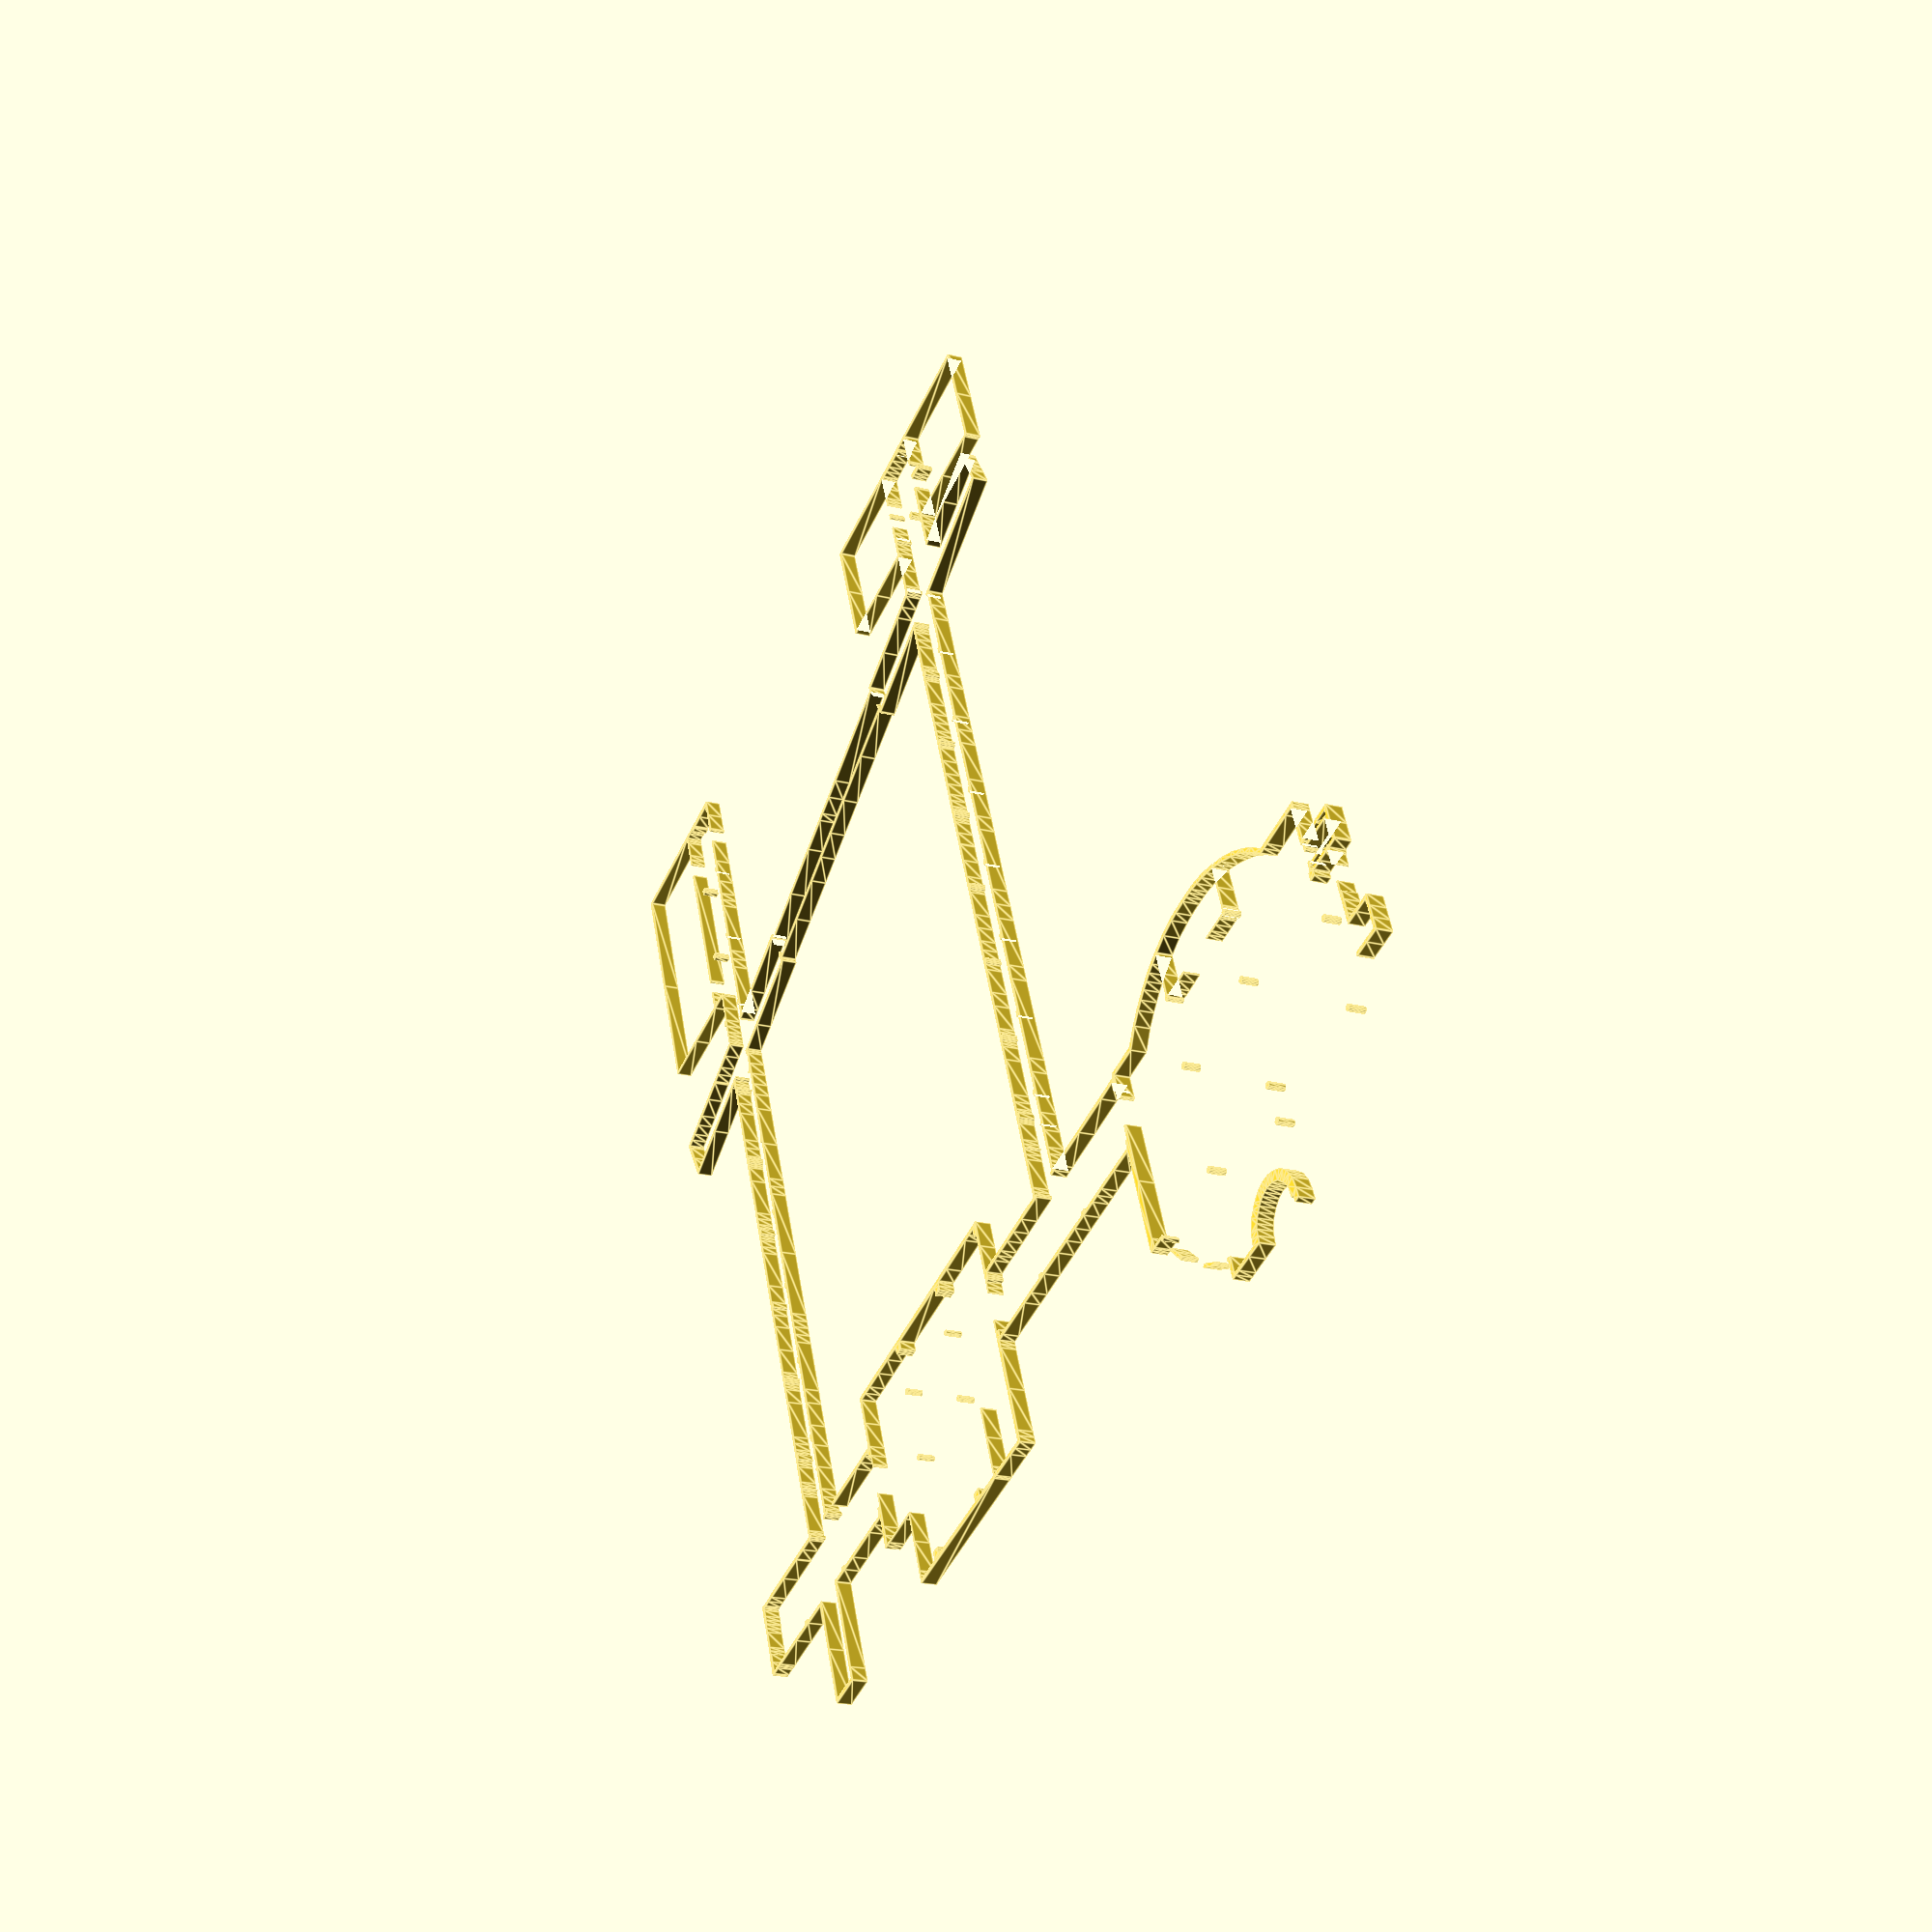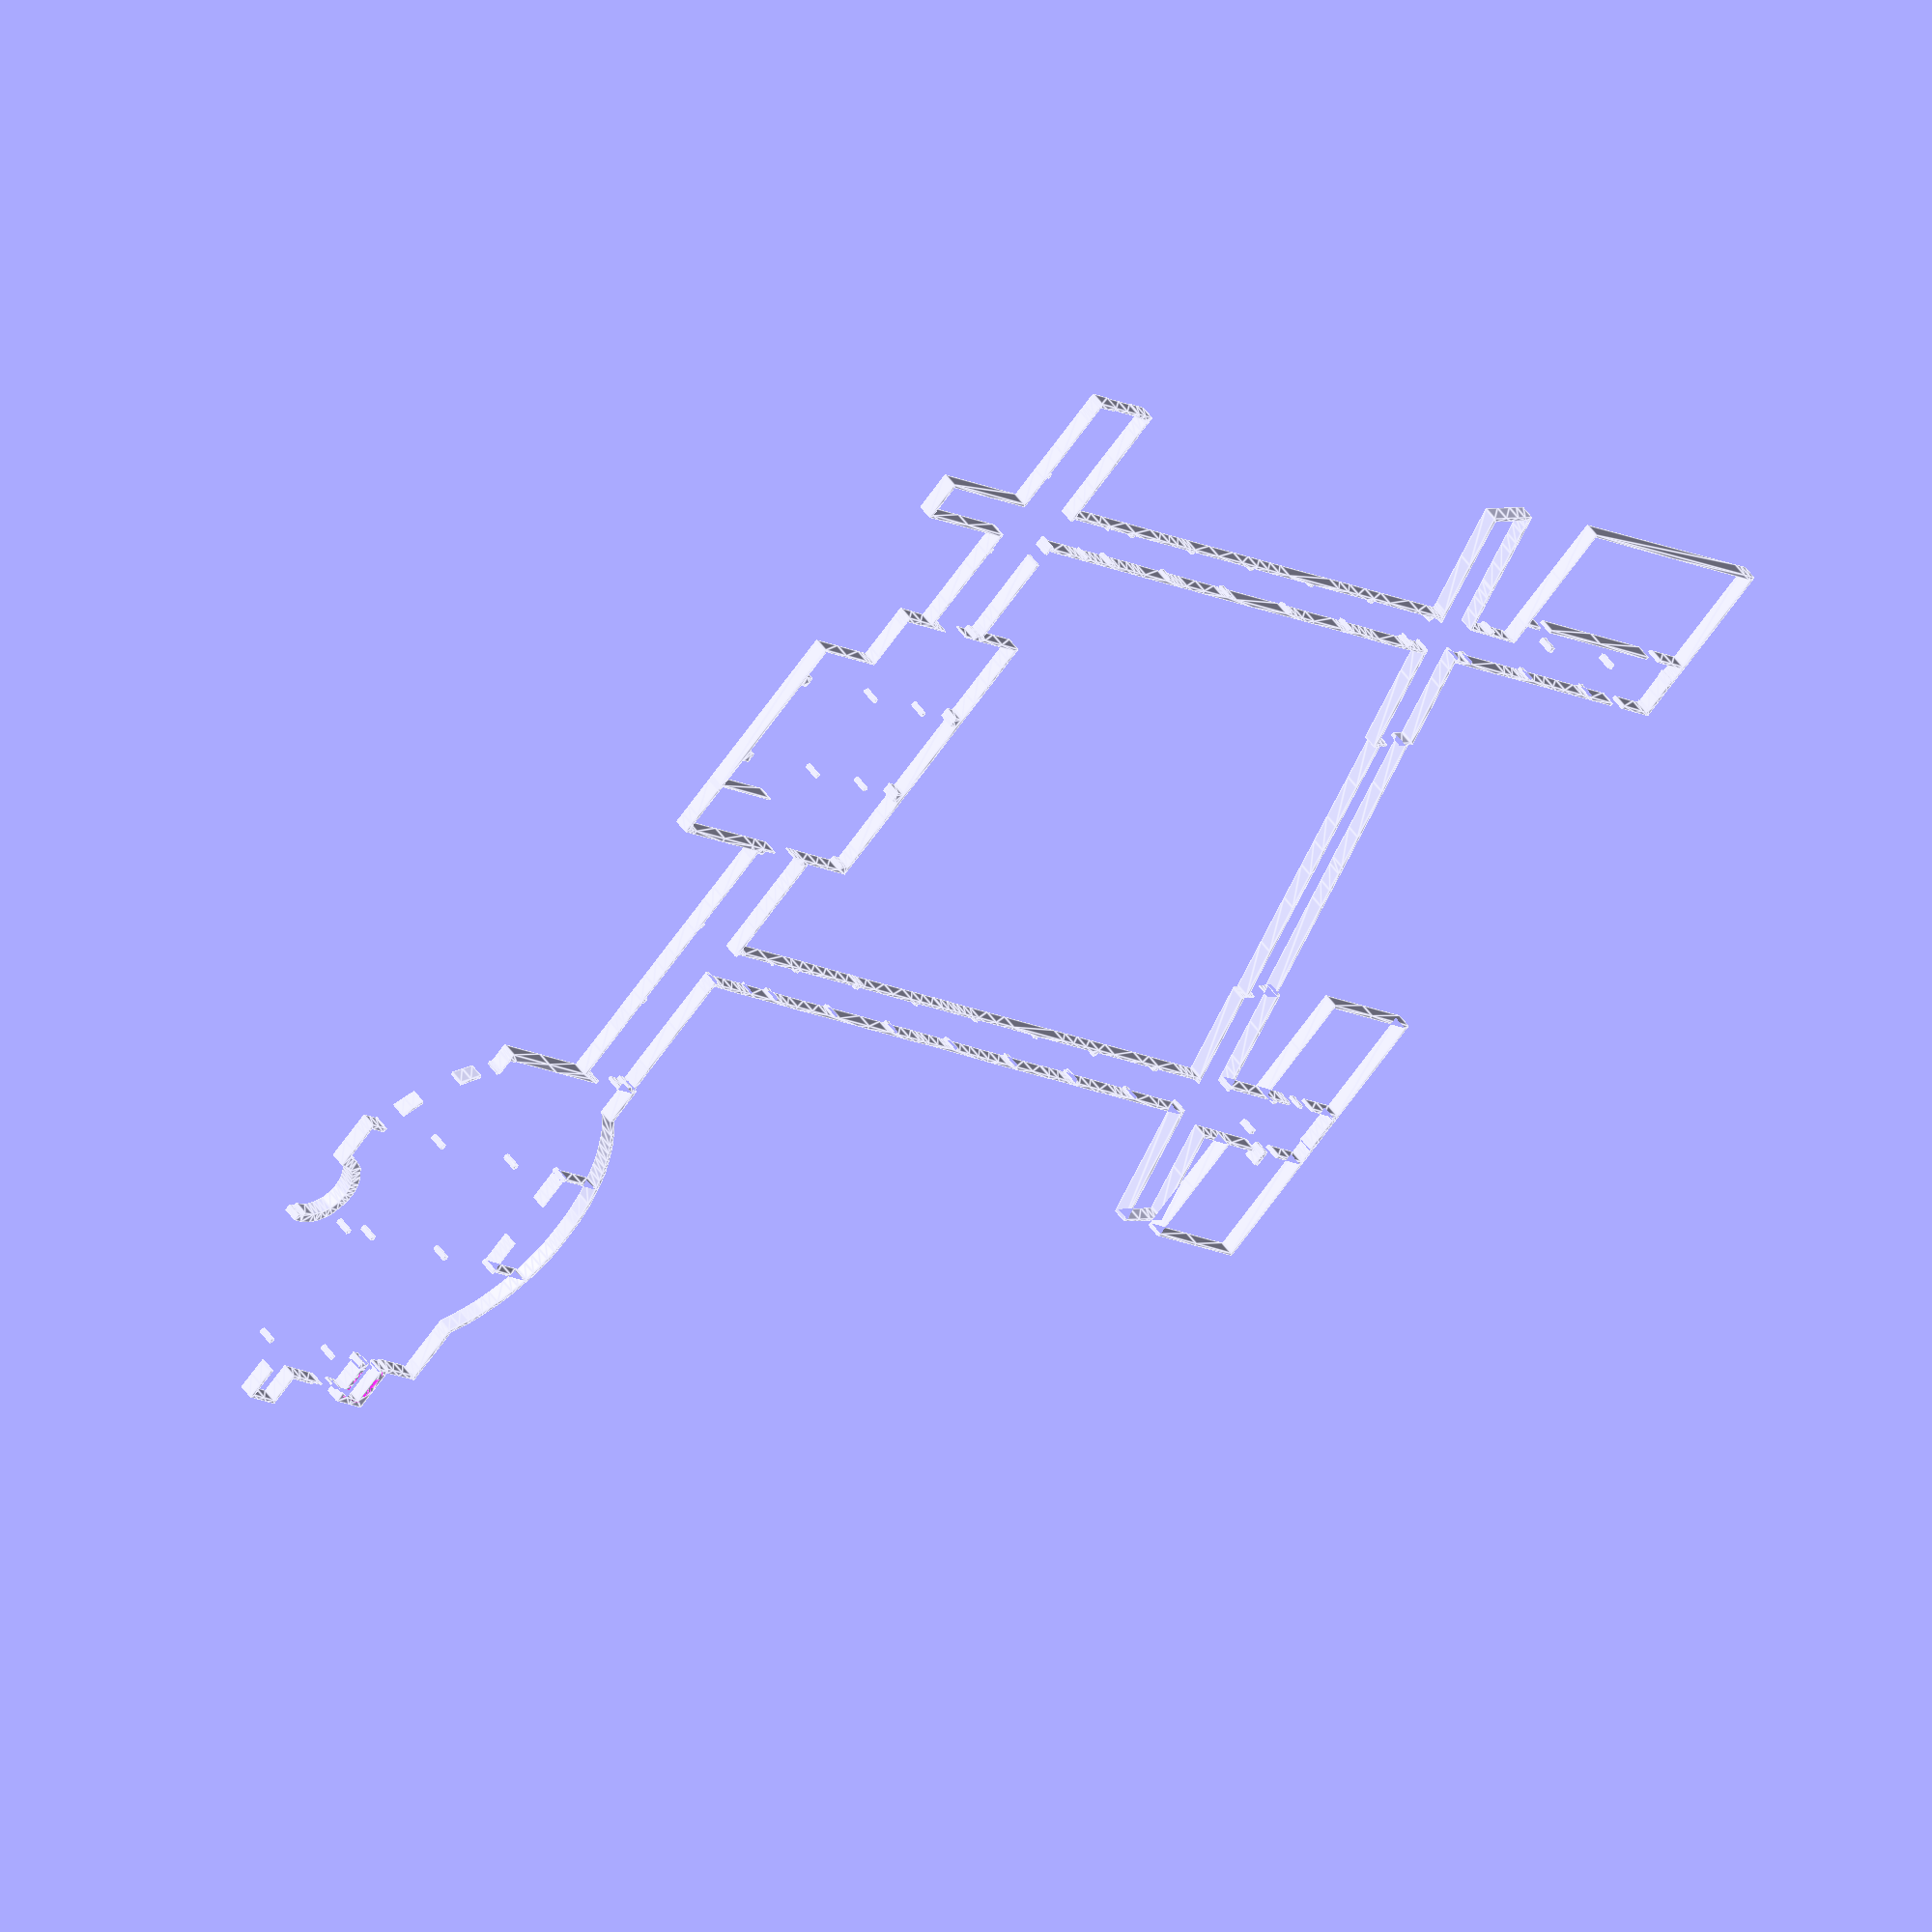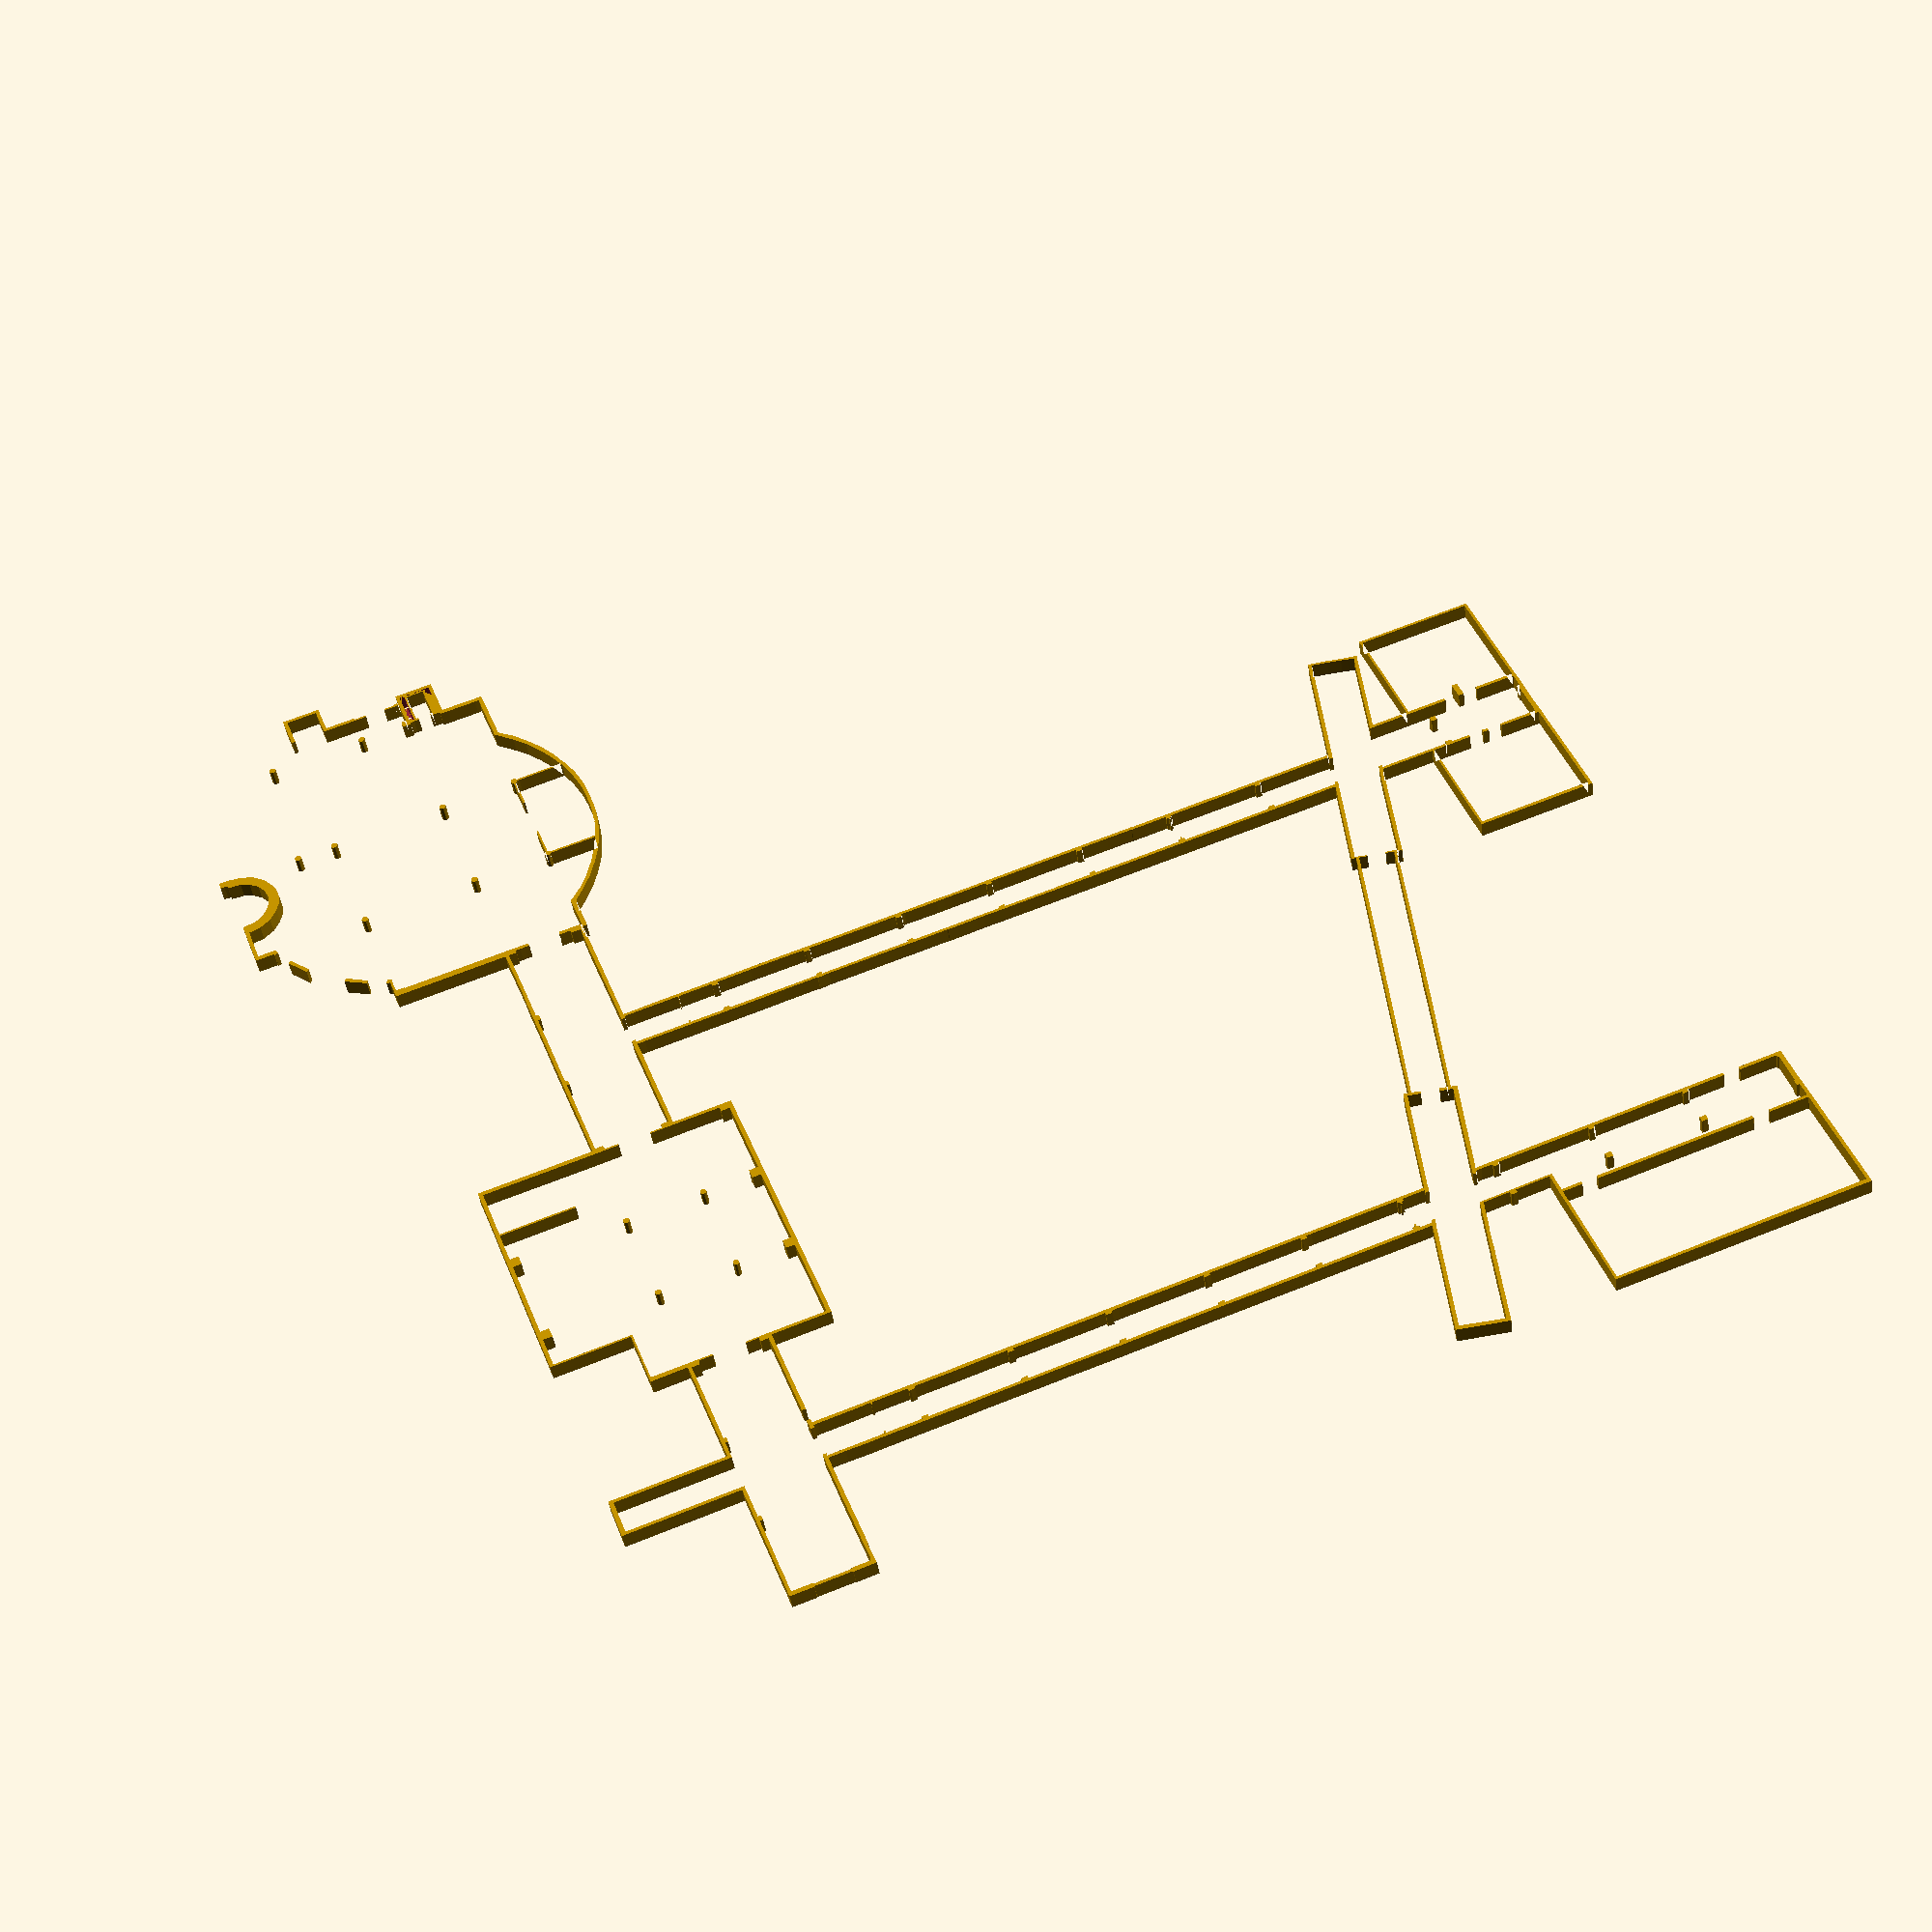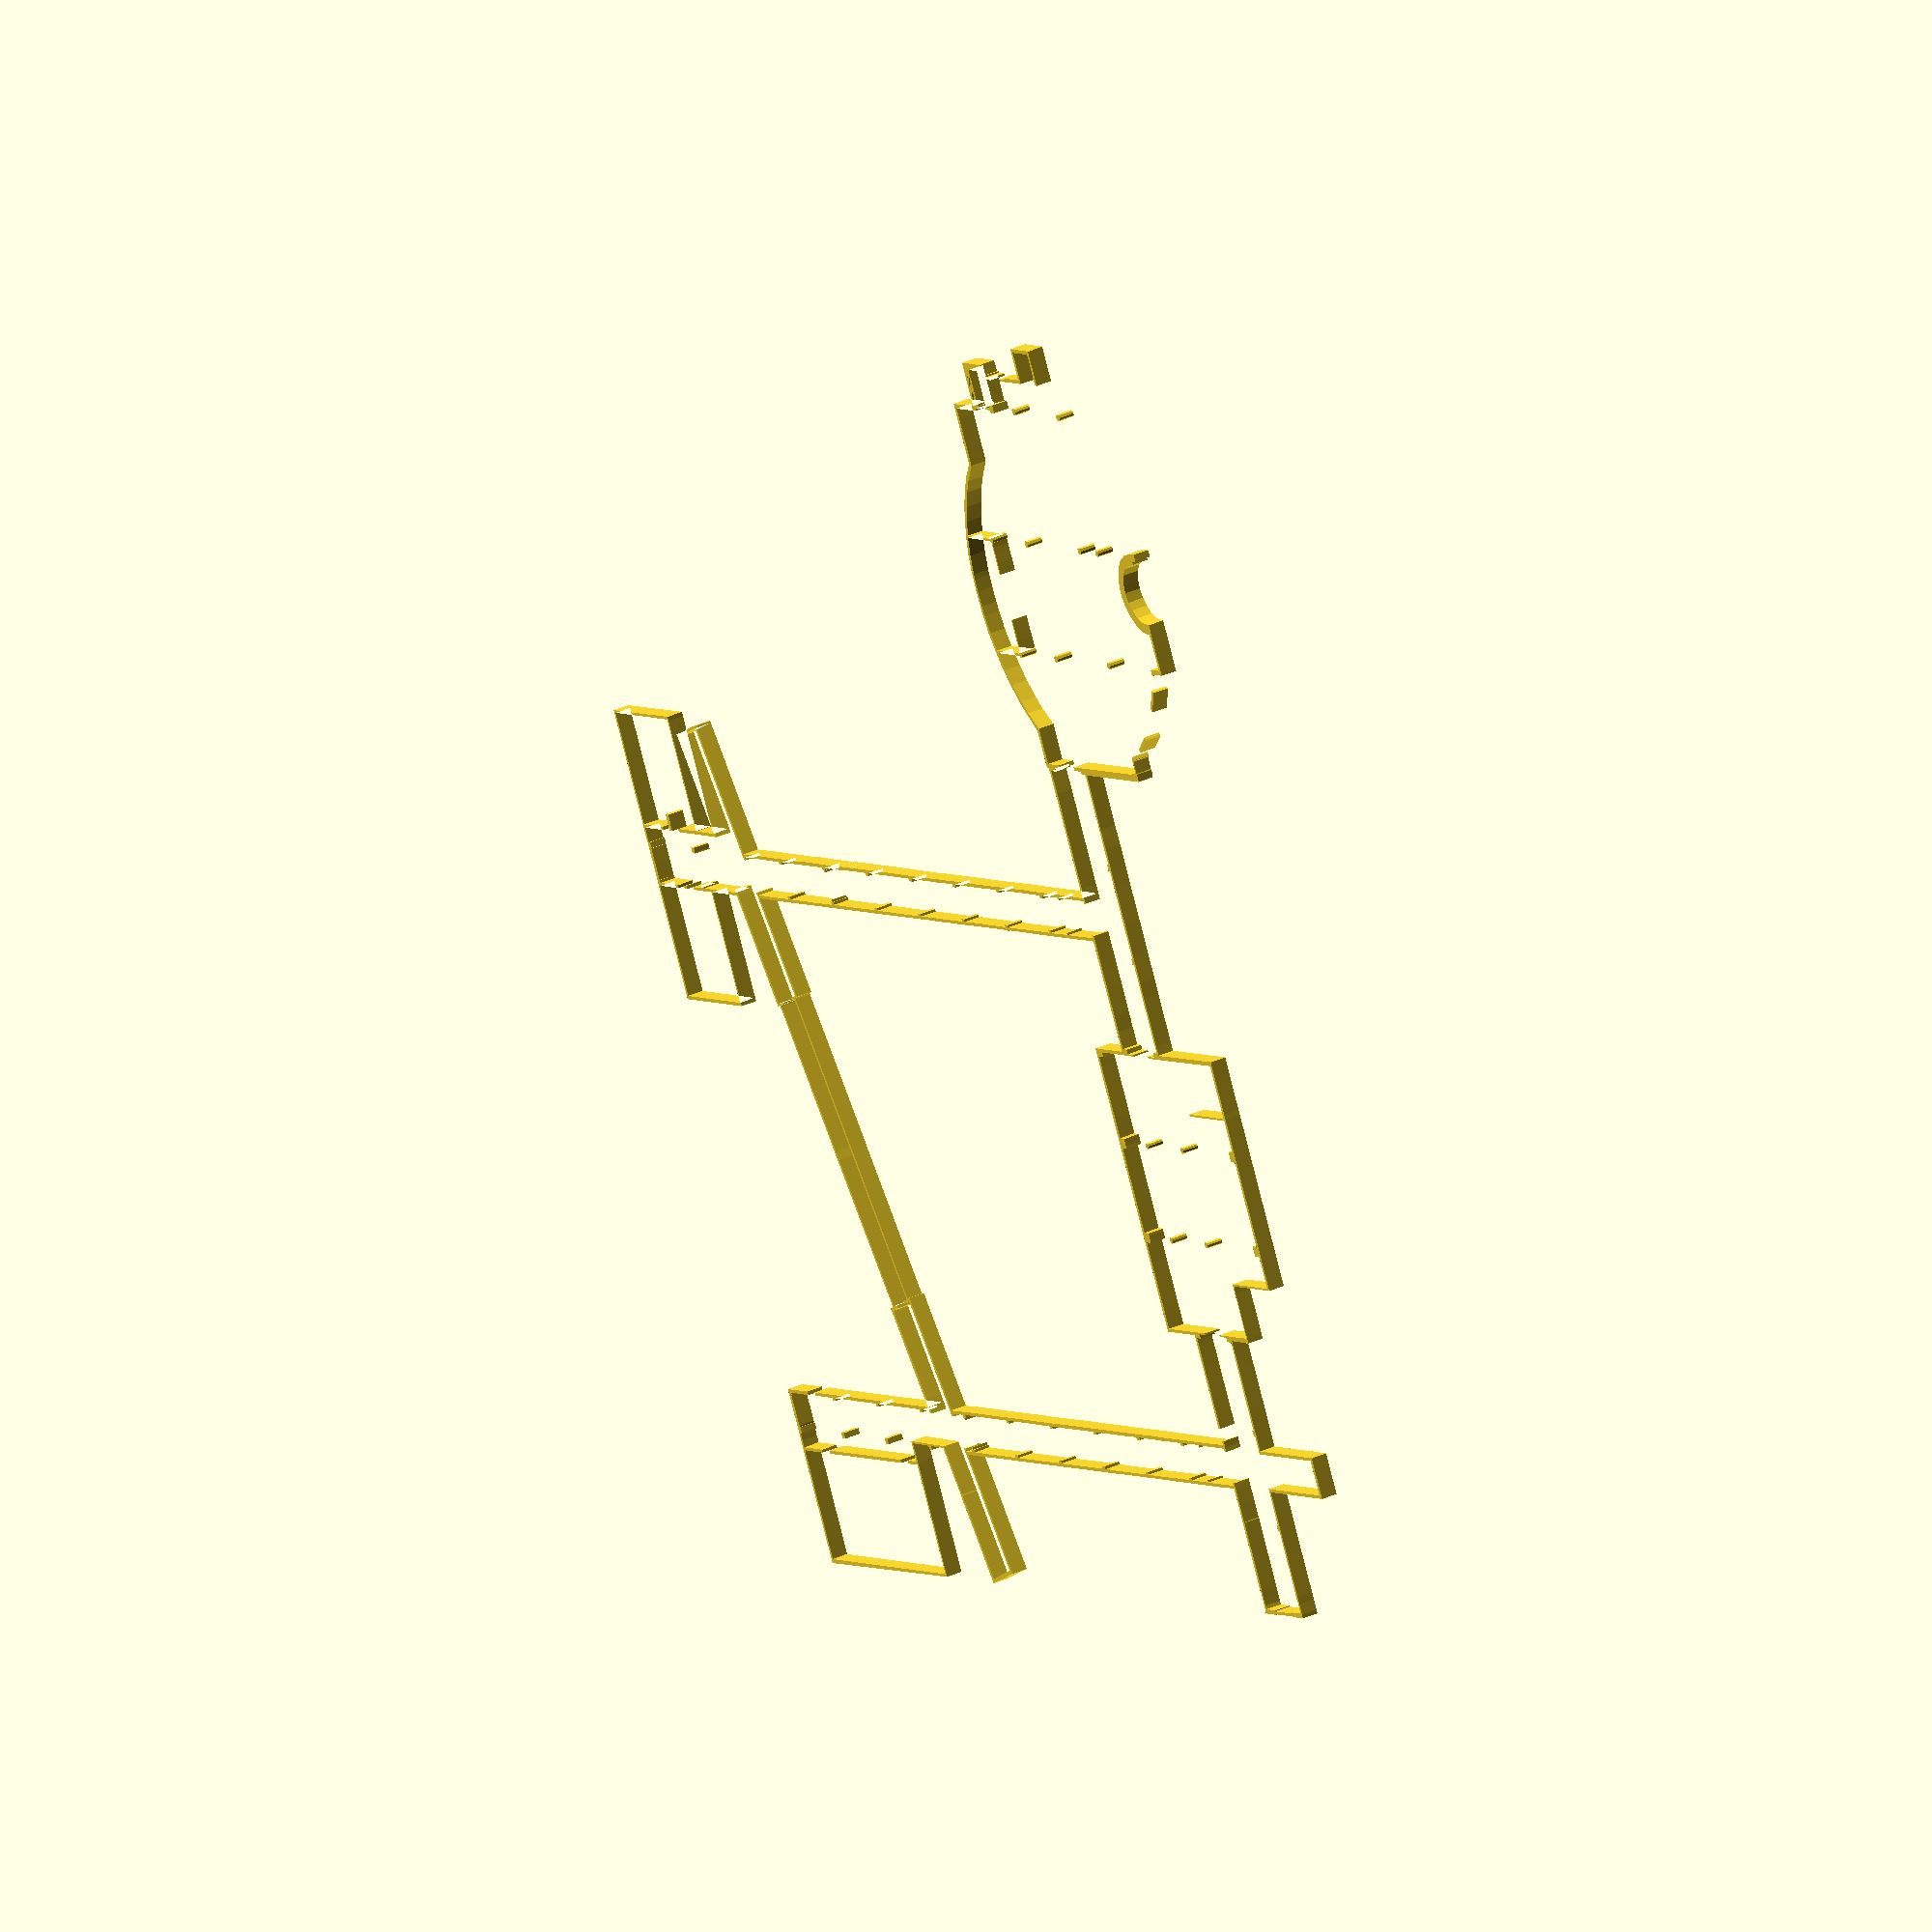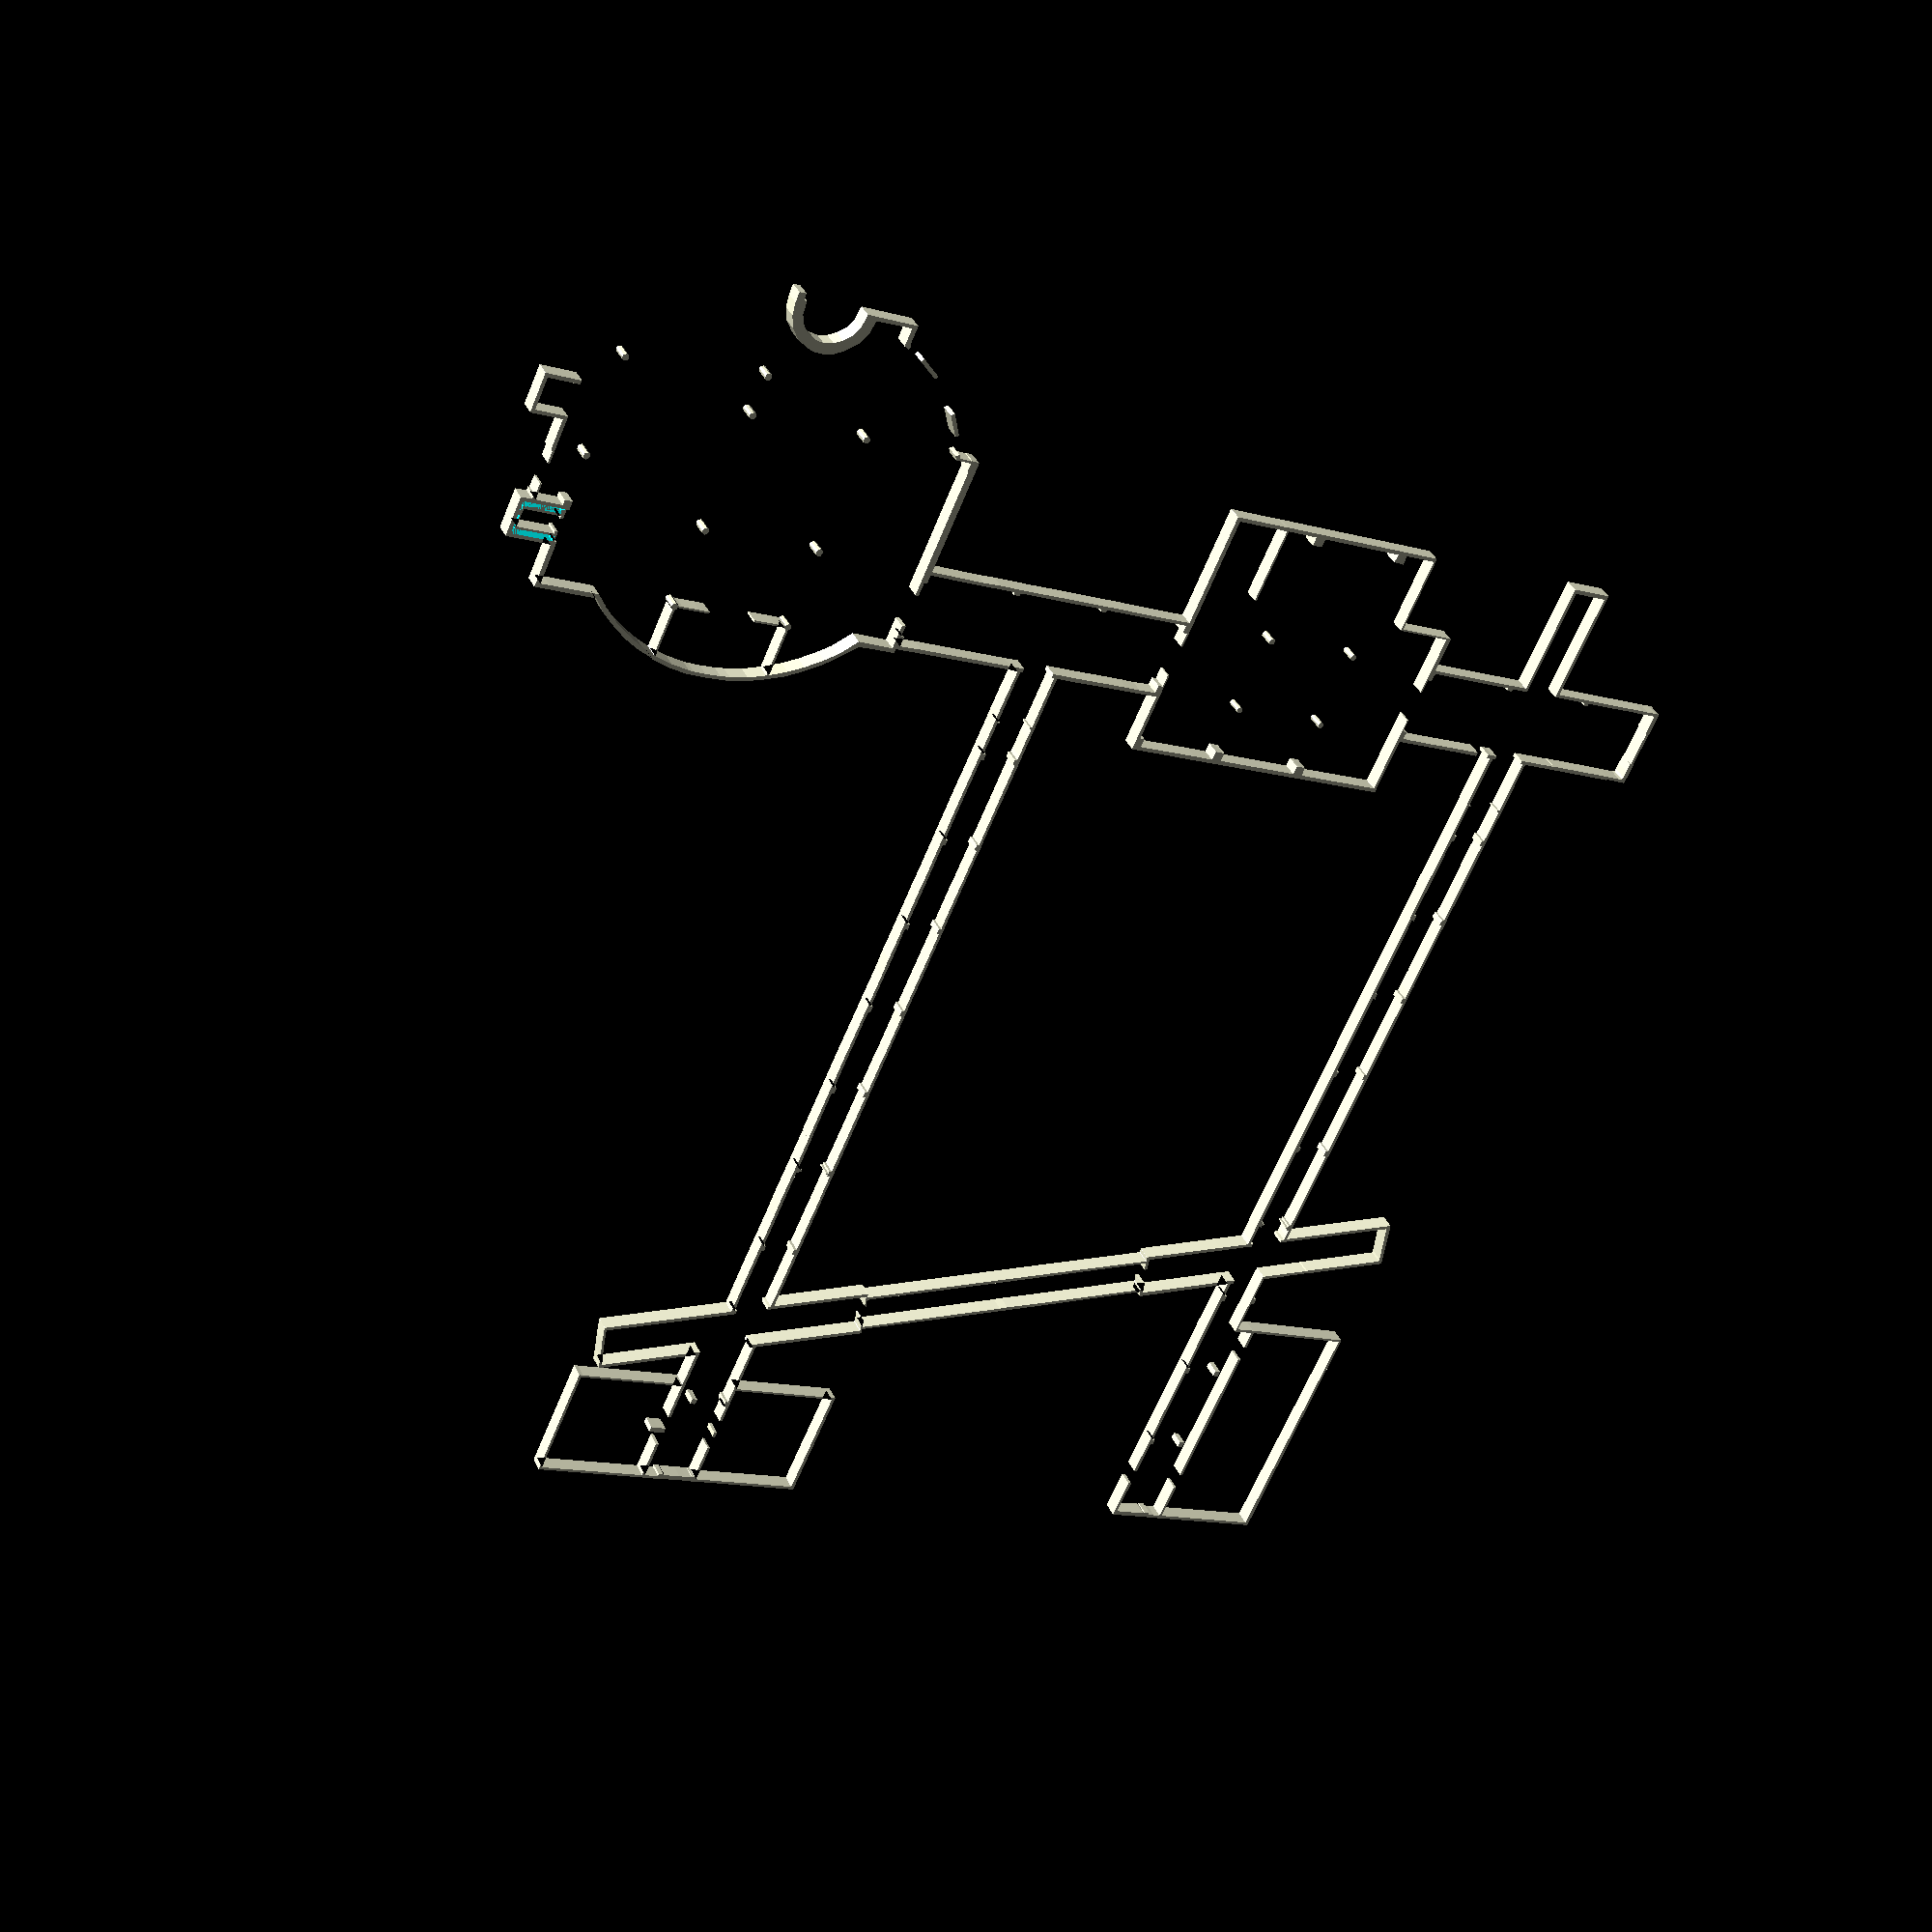
<openscad>

// Module names are of the form poly_<inkscape-path-id>().  As a result,
// you can associate a polygon in this OpenSCAD program with the corresponding
// SVG element in the Inkscape document by looking for the XML element with
// the attribute id="inkscape-path-id".

// fudge value is used to ensure that subtracted solids are a tad taller
// in the z dimension than the polygon being subtracted from.  This helps
// keep the resulting .stl file manifold.
fudge = 0.1;

module poly_path30(h)
{
  scale([25.4/90, -25.4/90, 1]) union()
  {
    linear_extrude(height=h)
      polygon([[-122364.559621,53762.595214],[-124582.669725,55151.571509],[-124469.283905,55342.910081],[-124355.898085,55527.162038],[-124199.992583,55718.500609],[-124051.173694,55916.925794],[-121911.016341,54492.516431],[-119770.858989,53061.020453],[-119948.024333,52720.862993],[-120118.103063,52373.618919],[-120139.362904,52373.618919],[-120153.536131,52373.618919],[-122364.559621,53762.595214]]);
  }
}

module poly_path6(h)
{
  scale([25.4/90, -25.4/90, 1]) union()
  {
    linear_extrude(height=h)
      polygon([[95173.222662,-113311.410556],[95173.222662,-112957.079868],[95229.915572,-112957.079868],[95279.521869,-112957.079868],[112322.827937,-112531.883043],[129366.134006,-112106.686218],[129408.653689,-112106.686218],[129458.259985,-112106.686218],[129507.866281,-112432.670451],[129557.472577,-112758.654683],[129529.126122,-112787.001138],[129500.779667,-112815.347593],[112386.607461,-113240.544418],[95279.521869,-113665.741243],[95229.915572,-113665.741243],[95173.222662,-113665.741243],[95173.222662,-113311.410556]]);
  }
}

module poly_path32(h)
{
  scale([25.4/90, -25.4/90, 1]) union()
  {
    linear_extrude(height=h)
      polygon([[-133036.999929,63938.972559],[-134574.795113,66157.082663],[-134418.889610,66270.468483],[-134262.984108,66390.940917],[-134078.732150,66504.326737],[-133887.393579,66610.625943],[-132441.724374,64548.421342],[-130996.055169,62486.216741],[-130946.448873,62401.177376],[-130896.842576,62316.138011],[-131194.480354,62025.586847],[-131499.204745,61727.949069],[-133036.999929,63938.972559]]);
  }
}

module poly_path44(h)
{
  scale([25.4/90, -25.4/90, 1]) union()
  {
    linear_extrude(height=h)
      polygon([[-91070.073301,97132.671364],[-91325.191396,97238.970571],[-91438.577216,97487.002052],[-91559.049650,97727.946919],[-91445.663830,98004.324856],[-91339.364624,98273.616178],[-91070.073301,98394.088612],[-90807.868593,98514.561046],[-90524.404043,98401.175226],[-90233.852879,98287.789406],[-90113.380445,98032.671311],[-89992.908011,97770.466602],[-90106.293831,97515.348507],[-90226.766265,97253.143798],[-90467.711133,97132.671364],[-90715.742614,97019.285544],[-90765.348910,97026.372158],[-90814.955206,97026.372158],[-91070.073301,97132.671364]]);
  }
}

module poly_path14(h)
{
  scale([25.4/90, -25.4/90, 1]) union()
  {
    difference()
    {
       linear_extrude(height=h)
         polygon([[73225.979879,-101746.056916],[73268.499561,-101583.064799],[73587.397180,-100130.308981],[73906.294799,-98677.553162],[74508.656967,-96268.104487],[75111.019136,-93858.655812],[76854.326119,-86594.876718],[78597.633101,-79331.097624],[78633.066170,-79217.711804],[78661.412625,-79104.325984],[77414.168605,-78792.514979],[76166.924585,-78480.703974],[76103.145061,-78438.184292],[76032.278924,-78395.664609],[76117.318289,-78062.593763],[76202.357654,-77729.522917],[76315.743474,-77764.955986],[76429.129294,-77800.389054],[77130.704055,-77984.641012],[77832.278816,-78168.892969],[77881.885112,-78112.200059],[77931.491409,-78055.507149],[80886.609342,-65866.531499],[83834.640662,-53677.555849],[84755.900450,-49709.052149],[85677.160238,-45740.548449],[85925.191719,-44854.721731],[86173.223200,-43968.895012],[87229.128649,-39539.761418],[88292.120711,-35110.627824],[91133.852825,-23417.715137],[93975.584939,-11724.802449],[93989.758166,-11590.156788],[94003.931394,-11448.424513],[93139.364516,-11242.912714],[92267.711025,-11037.400916],[92267.711025,-10959.448164],[92267.711025,-10874.408799],[92324.403935,-10789.369434],[92381.096845,-10697.243456],[93670.860548,-10994.881233],[94960.624250,-11292.519011],[95024.403774,-11221.652873],[95081.096684,-11157.873349],[97228.340650,-2051.574681],[99368.498002,7054.723988],[100034.639695,9853.936419],[100707.868001,12653.148851],[100877.946731,13283.857474],[101055.112075,13914.566098],[101076.371916,13935.825939],[101090.545144,13949.999167],[101473.222286,13999.605463],[101855.899429,14049.211759],[101806.293132,13864.959802],[101763.773450,13680.707844],[101721.253767,13503.542501],[101678.734085,13326.377157],[102514.954507,13361.810226],[103358.261544,13404.329908],[108566.922650,13538.975569],[113775.583756,13680.707844],[115355.898623,13723.227527],[116929.126875,13772.833823],[116929.126875,14077.558214],[116929.126875,14389.369219],[117602.355181,14389.369219],[118275.583487,14389.369219],[118275.583487,14091.731442],[118275.583487,13801.180278],[120295.268406,13850.786574],[122314.953325,13893.306257],[122314.953325,13581.495252],[122314.953325,13276.770861],[121025.189622,13227.164564],[119728.339306,13184.644882],[116751.961531,13106.692131],[113775.583756,13035.825993],[113768.497143,13021.652766],[113754.323915,13007.479538],[114059.048306,690.944841],[114363.772698,-11625.589857],[114385.032539,-11653.936312],[114413.378994,-11675.196153],[126836.212898,-11342.125307],[139259.046801,-11001.967847],[139280.306642,-10973.621392],[139308.653097,-10945.274937],[139003.928706,1300.393623],[138699.204315,13546.062183],[138677.944474,13574.408638],[138649.598019,13595.668479],[134262.984108,13496.455887],[129876.370196,13390.156681],[129855.110355,13411.416522],[129833.850514,13439.762977],[129784.244217,13723.227527],[129741.724535,14013.778691],[130719.677232,14056.298373],[131704.716544,14098.818056],[134879.519504,14190.944034],[138047.235850,14275.983399],[138047.235850,14580.707791],[138047.235850,14885.432182],[138139.361829,14885.432182],[138224.401194,14885.432182],[138174.794898,16458.660434],[138118.101987,18038.975301],[138075.582305,20001.967309],[138033.062623,21972.045932],[137933.850030,21972.045932],[137834.637438,21972.045932],[137834.637438,22645.274238],[137834.637438,23318.502544],[138125.188601,23318.502544],[138422.826379,23318.502544],[138387.393310,24912.990638],[138351.960241,26514.565346],[138323.613786,26542.911801],[138295.267331,26564.171642],[134255.897494,26472.045663],[130216.527656,26372.833071],[129883.456810,26365.746457],[129543.299350,26365.746457],[129543.299350,26720.077144],[129543.299350,27074.407832],[129848.023741,27074.407832],[130145.661519,27081.494446],[134241.724266,27180.707038],[138344.873628,27279.919631],[138366.133469,27301.179472],[138387.393310,27322.439313],[138082.668919,39745.273217],[137777.944528,52168.107121],[137749.598073,52196.453576],[137728.338231,52217.713417],[125305.504328,51912.989026],[112875.583810,51608.264634],[112854.323969,51579.918179],[112833.064127,51558.658338],[113137.788519,39135.824434],[113435.426296,26712.990531],[113470.859365,26684.644076],[113499.205820,26656.297621],[117496.055975,26755.510213],[121499.992744,26861.809419],[121769.284066,26861.809419],[122031.488775,26861.809419],[122031.488775,26507.478732],[122031.488775,26153.148044],[121733.850998,26153.148044],[121429.126606,26146.061431],[117531.489044,26046.848838],[113633.851481,25947.636246],[111507.867356,25876.770108],[109381.883231,25798.817357],[106660.623551,25727.951219],[103946.450485,25649.998468],[103918.104030,25678.344923],[103889.757575,25699.604764],[106511.804662,36683.856077],[109140.938364,47661.020776],[109162.198205,47738.973527],[109190.544660,47824.012892],[107801.568365,48220.863262],[106405.505456,48617.713632],[104917.316569,48979.130933],[103429.127681,49340.548234],[101728.340381,49716.138763],[100027.553081,50091.729292],[100020.466467,50084.642678],[100013.379854,50070.469451],[96916.529645,36960.234013],[93812.592822,23849.998576],[93458.262135,22375.982916],[93103.931448,20909.053869],[92685.821236,20909.053869],[92267.711025,20909.053869],[92267.711025,20965.746779],[92267.711025,21015.353076],[92331.490549,21249.211329],[92402.356686,21475.982969],[90028.341080,21475.982969],[87654.325474,21475.982969],[85939.364946,21405.116832],[84224.404419,21334.250694],[80567.711724,21227.951488],[76911.019029,21121.652282],[76471.648976,21121.652282],[76039.365537,21121.652282],[76039.365537,20802.754663],[76039.365537,20483.857044],[75366.137231,20483.857044],[74692.908925,20483.857044],[74692.908925,20767.321594],[74692.908925,21050.786144],[74218.105804,21050.786144],[73736.216069,21050.786144],[71610.231944,20979.920007],[69484.247819,20916.140483],[66507.870044,20845.274346],[63531.492269,20774.408208],[59988.185394,20696.455457],[56444.878519,20625.589319],[55722.043916,20583.069637],[54992.122700,20540.549954],[54992.122700,20264.172018],[54992.122700,19987.794082],[54779.524287,19987.794082],[54566.925875,19987.794082],[54566.925875,19739.762601],[54566.925875,19491.731119],[54389.760531,19491.731119],[54212.595188,19491.731119],[54212.595188,19739.762601],[54212.595188,19987.794082],[53964.563706,19987.794082],[53716.532225,19987.794082],[53716.532225,20271.258632],[53716.532225,20554.723182],[52816.532279,20519.290113],[51909.445719,20483.857044],[48876.375034,20405.904293],[45850.390962,20335.038156],[45793.698052,20370.471224],[45729.918529,20405.904293],[39996.848005,20271.258632],[34263.777481,20129.526357],[34143.305047,20129.526357],[34015.746000,20129.526357],[34015.746000,19810.628738],[34015.746000,19491.731119],[33342.517694,19491.731119],[32669.289388,19491.731119],[32669.289388,19803.542124],[32669.289388,20108.266516],[32017.320922,20087.006674],[31358.265844,20058.660219],[27921.258175,19987.794082],[24484.250506,19909.841331],[22748.030137,19846.061807],[21011.809769,19782.282283],[17716.534375,19704.329532],[14421.258981,19633.463394],[13698.424379,19590.943712],[12968.503162,19548.424029],[12968.503162,19279.132707],[12968.503162,19016.927998],[12493.700041,18974.408316],[12011.810306,18924.802019],[11820.471735,18924.802019],[11622.046550,18924.802019],[11622.046550,19250.786252],[11622.046550,19569.683871],[10686.613535,19527.164188],[9744.093906,19491.731119],[6625.983856,19413.778368],[3507.873806,19342.912231],[1863.779416,19279.132707],[226.771640,19208.266569],[-3486.613965,19172.833501],[-7192.912956,19137.400432],[-7596.849940,19094.880749],[-8007.873538,19052.361067],[-8007.873538,18740.550062],[-8007.873538,18428.739057],[-8681.101844,18428.739057],[-9354.330150,18428.739057],[-9354.330150,18747.636676],[-9354.330150,19066.534294],[-9970.865546,19031.101226],[-10594.487556,18995.668157],[-14102.361363,18889.368951],[-17610.235169,18783.069744],[-22783.463206,18676.770538],[-27956.691244,18570.471332],[-28537.793571,18570.471332],[-29125.982513,18570.471332],[-29125.982513,18294.093396],[-29125.982513,18024.802073],[-29600.785634,17982.282391],[-30082.675369,17932.676094],[-30274.013940,17932.676094],[-30472.439125,17932.676094],[-30472.439125,18216.140644],[-30472.439125,18499.605194],[-31322.832775,18499.605194],[-32173.226425,18499.605194],[-37431.493828,18393.305988],[-42696.847844,18287.006782],[-44397.635144,18216.140644],[-46098.422444,18145.274507],[-48132.280590,18102.754824],[-50173.225350,18053.148528],[-50173.225350,17705.904454],[-50173.225350,17365.746994],[-50846.453656,17365.746994],[-51519.681963,17365.746994],[-51519.681963,17684.644613],[-51519.681963,18003.542232],[-51781.886671,18003.542232],[-52051.177994,17996.455618],[-55559.051800,17897.243026],[-59066.925606,17798.030433],[-59081.098834,17790.943819],[-59102.358675,17790.943819],[-59102.358675,17549.998952],[-59102.358675,17309.054084],[-59208.657881,17266.534402],[-59314.957088,17231.101333],[-59314.957088,17514.565883],[-59314.957088,17798.030433],[-61029.917615,17755.510751],[-62751.964756,17712.991068],[-65870.074806,17649.211544],[-68988.184856,17578.345407],[-70207.082421,17528.739111],[-71433.066600,17486.219428],[-71433.066600,17209.841492],[-71433.066600,16940.550169],[-71851.176811,16940.550169],[-72269.287023,16940.550169],[-72269.287023,18549.211491],[-72276.373636,20164.959426],[-72566.924800,30865.746188],[-72850.389350,41566.532951],[-72850.389350,44096.454059],[-72850.389350,46633.461782],[-73906.294799,46583.855486],[-74962.200248,46541.335803],[-75011.806544,46909.839718],[-75061.412840,47271.257019],[-76308.656860,47228.737337],[-77548.814266,47179.131041],[-77506.294584,47519.288501],[-77456.688288,47859.445961],[-77456.688288,47944.485326],[-77456.688288,48029.524691],[-74820.467973,48079.130987],[-72184.247658,48128.737283],[-72170.074430,48142.910511],[-72162.987816,48157.083738],[-72297.633478,52090.154369],[-72432.279139,56023.225001],[-70731.491839,57688.579232],[-69030.704539,59353.933463],[-68102.358138,60650.783779],[-67174.011736,61947.634096],[-66068.499991,63768.893829],[-64955.901633,65590.153563],[-64183.460734,67220.074726],[-63403.933221,68849.995888],[-62709.445074,70692.515463],[-62022.043540,72535.035038],[-62029.130154,72542.121652],[-62043.303381,72549.208266],[-67244.877874,72428.735832],[-72439.365753,72308.263398],[-72503.145276,72209.050806],[-72566.924800,72109.838213],[-72566.924800,72067.318531],[-72566.924800,72024.798848],[-72836.216123,71904.326414],[-73105.507445,71783.853981],[-73360.625540,71904.326414],[-73608.657021,72024.798848],[-73729.129455,72258.657102],[-73842.515275,72499.601969],[-73729.129455,72783.066519],[-73615.743635,73059.444456],[-73474.011360,73109.050752],[-73332.279085,73151.570434],[-73374.798768,74398.814454],[-73417.318450,75653.145088],[-73459.838133,77970.467784],[-73502.357815,80294.877094],[-73282.672789,80294.877094],[-73062.987763,80294.877094],[-73062.987763,79812.987359],[-73055.901149,79338.184238],[-72992.121625,76290.940326],[-72928.342101,73250.783027],[-72800.783054,73158.657048],[-72673.224006,73073.617683],[-72595.271255,73002.751546],[-72510.231890,72931.885408],[-72488.972049,72868.105884],[-72460.625594,72797.239747],[-67195.271578,72924.798794],[-61937.004175,73045.271228],[-61901.571106,73080.704297],[-61866.138038,73116.137366],[-61334.642006,75022.436464],[-60803.145975,76928.735563],[-60562.201108,78877.554344],[-60321.256240,80826.373126],[-60243.303489,81853.932119],[-60165.350738,82881.491113],[-60172.437351,84546.845344],[-60179.523965,86212.199576],[-60243.303489,87558.656188],[-60314.169626,88905.112801],[-60370.862536,89472.041901],[-60427.555446,90038.971001],[-60831.492430,92150.781898],[-61235.429414,94255.506182],[-61823.618355,96261.017873],[-62404.720683,98259.442951],[-62858.263963,98245.269723],[-63318.893856,98224.009882],[-67925.192794,98082.277607],[-72531.491731,97933.458718],[-72829.129509,97898.025649],[-73126.767286,97862.592581],[-73169.286969,97720.860306],[-73211.806651,97586.214644],[-73388.971995,97543.694962],[-73566.137339,97501.175279],[-73530.704270,96955.506021],[-73488.184588,96416.923376],[-73452.751519,94609.836869],[-73417.318450,92802.750363],[-73374.798768,91619.285867],[-73325.192471,90428.734757],[-73537.790884,90428.734757],[-73750.389296,90428.734757],[-73799.995593,91619.285867],[-73842.515275,92802.750363],[-73877.948344,94645.269938],[-73920.468026,96487.789513],[-73955.901095,96998.025703],[-73998.420778,97508.261893],[-74118.893211,97550.781576],[-74246.452259,97586.214644],[-74366.924693,97855.505967],[-74487.397126,98124.797289],[-74374.011306,98415.348453],[-74260.625486,98698.813003],[-73991.334164,98819.285437],[-73729.129455,98939.757871],[-73474.011360,98819.285437],[-73218.893265,98698.813003],[-73140.940514,98528.734273],[-73062.987763,98358.655543],[-72651.964165,98394.088612],[-72248.027181,98436.608294],[-67677.161313,98549.994114],[-63106.295444,98656.293321],[-62879.523804,98705.899617],[-62652.752164,98755.505913],[-63347.240311,100335.820779],[-64048.815073,101916.135646],[-64955.901633,103595.663104],[-65862.988193,105275.190563],[-66933.066869,106926.371567],[-68010.232159,108577.552571],[-69137.003745,109902.749342],[-70256.688718,111227.946113],[-72021.255541,113006.686164],[-73778.735751,114785.426216],[-73814.168820,116124.796214],[-73842.515275,117464.166213],[-73948.814481,121503.536051],[-74055.113688,125542.905888],[-74055.113688,126556.291654],[-74055.113688,127562.590807],[-74529.916809,127527.157738],[-75011.806544,127491.724669],[-78222.042573,127420.858532],[-81439.365215,127349.992394],[-82388.971458,127349.992394],[-83338.577700,127349.992394],[-83338.577700,127598.023876],[-83338.577700,127846.055357],[-84437.002831,127846.055357],[-85535.427963,127846.055357],[-85535.427963,128164.952976],[-85535.427963,128483.850594],[-85251.963413,128483.850594],[-84968.498863,128483.850594],[-84968.498863,128533.456891],[-84968.498863,128590.149801],[-85074.798069,132551.566887],[-85181.097275,136512.983973],[-85195.270503,136527.157201],[-85216.530344,136548.417042],[-87115.742829,136456.291063],[-89007.868700,136371.251698],[-89043.301769,136335.818629],[-89078.734838,136307.472174],[-88972.435631,132409.834612],[-88866.136425,128519.283663],[-88866.136425,128462.590753],[-88866.136425,128412.984457],[-88582.671875,128412.984457],[-88299.207325,128412.984457],[-88299.207325,128094.086838],[-88299.207325,127775.189219],[-88880.309653,127775.189219],[-89468.498594,127775.189219],[-89943.301715,127725.582923],[-90425.191450,127683.063241],[-90425.191450,127413.771918],[-90425.191450,127137.393982],[-91381.884306,127137.393982],[-92338.577163,127137.393982],[-92338.577163,127987.787632],[-92338.577163,128838.181282],[-91771.648063,128838.181282],[-91204.718963,128838.181282],[-91204.718963,128994.086784],[-91204.718963,129157.078901],[-91275.585100,131637.393713],[-91353.537851,134117.708526],[-91388.970920,134422.432917],[-91424.403989,134720.070694],[-91792.907904,134684.637626],[-92161.411819,134656.291171],[-93522.041659,134613.771488],[-94889.758113,134571.251806],[-94889.758113,134776.763604],[-94889.758113,134989.362017],[-93578.734569,135038.968313],[-92267.711025,135088.574609],[-92267.711025,135258.653339],[-92267.711025,135428.732069],[-91842.514200,135428.732069],[-91417.317375,135428.732069],[-91417.317375,136633.456407],[-91417.317375,137838.180744],[-91254.325259,137838.180744],[-91098.419756,137838.180744],[-86995.270395,137944.479951],[-82892.121034,138057.865771],[-82870.861193,138029.519316],[-82842.514738,138008.259474],[-82736.215531,133508.259743],[-82622.829711,129015.346626],[-82587.396643,128703.535621],[-82544.876960,128391.724616],[-78675.585853,128441.330912],[-74799.208131,128483.850594],[-74012.594005,128526.370277],[-73218.893265,128575.976573],[-73176.373583,127130.307368],[-73126.767286,125684.638163],[-72992.121625,121609.835257],[-72850.389350,117535.032351],[-72850.389350,116323.221399],[-72850.389350,115111.410448],[-71319.680780,113701.174312],[-69788.972210,112290.938176],[-68598.421100,110767.316219],[-67407.869990,109243.694263],[-66245.665335,107578.340032],[-65083.460680,105912.985801],[-64119.681210,104070.466226],[-63155.901740,102227.946651],[-62503.933275,100527.159351],[-61851.964810,98826.372051],[-61745.665604,98748.419299],[-61646.453011,98663.379934],[-60980.311319,96551.569037],[-60307.083013,94439.758139],[-59945.665711,92412.986607],[-59584.248410,90393.301688],[-59562.988569,89897.238726],[-59541.728728,89401.175763],[-59463.775976,87912.986876],[-59385.823225,86424.797988],[-59392.909839,83873.617038],[-59407.083066,81322.436088],[-59676.374389,79182.278736],[-59945.665711,77042.121383],[-60484.248356,74930.310486],[-61022.831001,72818.499588],[-61667.712853,70869.680807],[-62312.594704,68920.862026],[-63198.421423,67149.208588],[-64077.161528,65377.555151],[-65182.673273,63535.035576],[-66281.098404,61692.516001],[-67400.783376,60239.760182],[-68513.381735,58787.004363],[-69902.358030,57192.516269],[-71291.334325,55598.028176],[-71284.247711,53968.107013],[-71277.161098,52338.185851],[-71227.554801,50035.036382],[-71177.948505,47731.886913],[-71206.294960,47533.461728],[-71234.641415,47342.123157],[-71666.924854,47342.123157],[-72092.121679,47342.123157],[-72049.601996,44592.517022],[-71999.995700,41849.997501],[-71751.964219,30936.612326],[-71503.932738,20023.227151],[-71461.413055,19080.707522],[-71418.893373,18138.187893],[-70377.161151,18180.707576],[-69342.515544,18223.227258],[-67677.161313,18287.006782],[-66011.807081,18357.872919],[-63779.523750,18428.739057],[-61547.240419,18499.605194],[-59244.090950,18535.038263],[-56940.941481,18570.471332],[-51590.548100,18712.203607],[-46240.154719,18853.935882],[-44433.068213,18924.802019],[-42625.981706,18995.668157],[-31889.761875,19208.266569],[-21153.542044,19420.864982],[-19311.022469,19491.731119],[-17468.502894,19562.597257],[-10948.818244,19704.329532],[-4429.133594,19846.061807],[-2444.881744,19916.927944],[-460.629894,19987.794082],[1679.527459,19987.794082],[3819.684811,19987.794082],[12309.448084,20235.825563],[20799.211356,20483.857044],[22712.597069,20554.723182],[24625.982781,20625.589319],[35383.462454,20873.620801],[46148.028740,21121.652282],[46197.635036,21093.305827],[46247.241332,21057.872758],[50251.178101,21157.085351],[54248.028256,21263.384557],[58606.295712,21405.116832],[62964.563169,21546.849107],[64842.515813,21546.849107],[66720.468456,21546.849107],[75401.570300,21794.880588],[84082.672144,22042.912069],[88292.120711,22113.778207],[92508.655893,22184.644344],[92537.002348,22220.077413],[92565.348802,22248.423868],[95959.836789,36471.257664],[99354.324775,50694.091461],[99375.584616,50715.351302],[99403.931071,50743.697757],[101133.064826,50396.453683],[102862.198581,50049.209609],[104874.796886,49538.973419],[106894.481805,49035.823843],[108028.340005,48787.792362],[109162.198205,48539.760881],[109410.229686,48511.414426],[109651.174554,48483.067971],[109892.119421,48398.028606],[110133.064289,48320.075854],[110090.544606,48199.603421],[110040.938310,48086.217601],[109899.206035,47554.721569],[109757.473760,47023.225538],[107298.418789,36712.202532],[104832.277204,26401.179526],[104839.363818,26394.092912],[104846.450431,26387.006298],[107149.599900,26450.785822],[109452.749369,26514.565346],[111167.709896,26564.171642],[112875.583810,26613.777938],[112911.016879,26649.211007],[112946.449948,26684.644076],[112641.725556,39015.352001],[112329.914551,51346.059926],[112287.394869,51785.429978],[112244.875186,52231.886644],[112301.568096,52231.886644],[112351.174393,52231.886644],[125348.024010,52515.351194],[138351.960241,52798.815744],[138373.220083,52784.642517],[138387.393310,52763.382676],[138713.377542,39546.848032],[139039.361775,26330.313388],[139074.794844,25940.549632],[139110.227912,25550.785876],[139152.747595,21475.982969],[139188.180664,17401.180063],[139259.046801,16196.455726],[139336.999553,14991.731388],[139358.259394,13361.810226],[139386.605849,11731.889063],[139712.590081,10.629921],[140031.487700,-11710.629222],[140010.227859,-11731.889063],[139988.968018,-11760.235518],[126956.685331,-12079.133137],[113931.489259,-12398.030756],[113910.229417,-12376.770914],[113881.882962,-12355.511073],[113570.071958,315.354312],[113258.260952,12979.133083],[113237.001111,13007.479538],[113208.654656,13028.739379],[107418.891223,12872.833877],[101622.041175,12709.841761],[101572.434879,12660.235464],[101522.828582,12610.629168],[101069.285303,10753.936366],[100622.828636,8897.243563],[98213.379961,-1300.393623],[95811.017900,-11490.944196],[95811.017900,-11575.983561],[95811.017900,-11653.936312],[95747.238376,-11746.062291],[95690.545466,-11838.188269],[95180.309276,-11717.715836],[94670.073086,-11597.243402],[94613.380176,-11661.022926],[94556.687266,-11724.802449],[91807.081131,-23346.848999],[89064.561610,-34968.895549],[87859.837272,-40000.391312],[86662.199549,-45031.887074],[85464.561825,-49992.516699],[84266.924101,-54953.146324],[81396.845532,-66504.326737],[78533.853578,-78055.507149],[78512.593736,-78197.239424],[78484.247281,-78338.971699],[79079.522836,-78494.877202],[79667.711777,-78650.782704],[79703.144846,-78679.129159],[79731.491301,-78714.562228],[77421.255219,-88097.238833],[75111.019136,-97472.828824],[74721.255380,-98982.277553],[74324.405010,-100491.726282],[74352.751465,-100512.986123],[74374.011306,-100534.245964],[81425.191988,-100335.820779],[88476.372669,-100137.395594],[91062.986687,-100094.875912],[93649.600706,-100059.442843],[100807.080594,-99882.277499],[107964.560481,-99705.112156],[109913.379262,-99641.332632],[111862.198044,-99570.466494],[113881.882962,-99527.946812],[115901.567881,-99485.427129],[122456.685600,-99315.348399],[129011.803319,-99138.183056],[129103.929297,-99138.183056],[129188.968662,-99138.183056],[129188.968662,-99492.513743],[129188.968662,-99846.844431],[128962.197022,-99846.844431],[128728.338769,-99853.931044],[125149.598825,-99953.143637],[121570.858881,-100052.356229],[121344.087241,-100059.442843],[121110.228988,-100059.442843],[121110.228988,-100378.340462],[121110.228988,-100697.238081],[120437.000681,-100697.238081],[119763.772375,-100697.238081],[119763.772375,-100413.773531],[119763.772375,-100130.308981],[119040.937772,-100130.308981],[118311.016556,-100130.308981],[115263.772644,-100201.175118],[112216.528731,-100272.041256],[110125.977675,-100342.907393],[108035.426619,-100413.773531],[104740.151225,-100484.639668],[101444.875831,-100562.592419],[100792.907366,-100598.025488],[100133.852287,-100640.545171],[100133.852287,-100952.356176],[100133.852287,-101264.167181],[99496.057050,-101264.167181],[98858.261813,-101264.167181],[98858.261813,-100945.269562],[98858.261813,-100619.285329],[97710.230385,-100661.805012],[96555.112344,-100704.324694],[93791.332981,-100775.190832],[91027.553619,-100838.970356],[85358.262619,-100980.702631],[79688.971619,-101122.434906],[79391.333841,-101122.434906],[79086.609450,-101122.434906],[79086.609450,-101441.332524],[79086.609450,-101760.230143],[78413.381144,-101760.230143],[77740.152838,-101760.230143],[77740.152838,-101476.765593],[77740.152838,-101193.301043],[76521.255272,-101193.301043],[75295.271094,-101193.301043],[74714.168766,-101235.820726],[74140.153052,-101285.427022],[74090.546756,-101590.151413],[74048.027074,-101901.962418],[73615.743635,-101901.962418],[73190.546810,-101901.962418],[73225.979879,-101746.056916]]);
       translate([0, 0, -fudge])
         linear_extrude(height=h+2*fudge)
           polygon([[-89390.545843,128221.645886],[-89362.199388,128249.992341],[-89468.498594,132416.921226],[-89581.884414,136583.850111],[-89553.537959,136605.109952],[-89532.278118,136626.369793],[-87137.002670,136739.755613],[-84734.640609,136853.141433],[-84713.380768,136831.881592],[-84692.120926,136810.621751],[-84614.168175,132558.653501],[-84536.215424,128313.771864],[-84514.955583,128285.425409],[-84493.695741,128264.165568],[-83926.766641,128313.771864],[-83359.837541,128363.378161],[-83388.183996,129256.291493],[-83416.530451,130149.204826],[-83508.656430,133642.905404],[-83600.782409,137129.519369],[-83629.128864,137157.865824],[-83657.475319,137186.212279],[-87115.742829,137094.086301],[-90574.010339,137009.046936],[-90616.530021,136966.527253],[-90651.963090,136924.007571],[-90574.010339,134670.464398],[-90496.057588,132416.921226],[-90496.057588,131134.244137],[-90496.057588,129851.567048],[-90446.451291,128979.913557],[-90403.931609,128108.260066],[-89907.868646,128150.779748],[-89418.892298,128193.299431],[-89390.545843,128221.645886]]);
    }
  }
}

module poly_path42(h)
{
  scale([25.4/90, -25.4/90, 1]) union()
  {
    linear_extrude(height=h)
      polygon([[-116695.268621,96459.443058],[-116922.040261,96523.222582],[-116999.993013,96806.687132],[-117077.945764,97090.151682],[-116999.993013,97359.443004],[-116929.126875,97635.820941],[-116659.835553,97756.293374],[-116390.544230,97876.765808],[-116099.993066,97763.379988],[-115816.528516,97649.994168],[-115696.056083,97380.702846],[-115575.583649,97118.498137],[-115688.969469,96820.860359],[-115809.441903,96523.222582],[-116071.646611,96452.356444],[-116326.764706,96381.490307],[-116397.630844,96388.576921],[-116468.496981,96395.663534],[-116695.268621,96459.443058]]);
  }
}

module poly_path24(h)
{
  scale([25.4/90, -25.4/90, 1]) union()
  {
    linear_extrude(height=h)
      polygon([[125433.063375,13687.794458],[125433.063375,14049.211759],[126056.685385,13999.605463],[126673.220781,13949.999167],[126680.307395,13935.825939],[126694.480623,13928.739326],[126744.086919,13624.014934],[126793.693215,13326.377157],[126113.378295,13326.377157],[125433.063375,13326.377157],[125433.063375,13687.794458]]);
  }
}

module poly_path8(h)
{
  scale([25.4/90, -25.4/90, 1]) union()
  {
    linear_extrude(height=h)
      polygon([[98999.994087,-108995.662782],[98999.994087,-108372.040772],[99481.883823,-108329.521089],[99956.686944,-108279.914793],[100155.112129,-108279.914793],[100346.450700,-108279.914793],[100346.450700,-108953.143099],[100346.450700,-109626.371406],[99673.222394,-109626.371406],[98999.994087,-109626.371406],[98999.994087,-108995.662782]]);
  }
}

module poly_path46(h)
{
  scale([25.4/90, -25.4/90, 1]) union()
  {
    linear_extrude(height=h)
      polygon([[-123774.795758,126549.205041],[-123994.480784,126655.504247],[-124114.953218,126896.449114],[-124228.339038,127137.393982],[-124114.953218,127406.685304],[-124008.654011,127683.063241],[-123753.535916,127803.535674],[-123491.331208,127924.008108],[-123229.126499,127810.622288],[-122966.921790,127690.149854],[-122846.449356,127427.945146],[-122733.063536,127165.740437],[-122846.449356,126868.102659],[-122966.921790,126570.464882],[-123229.126499,126499.598744],[-123484.244594,126428.732607],[-123519.677663,126435.819221],[-123555.110731,126435.819221],[-123774.795758,126549.205041]]);
  }
}

module poly_path34(h)
{
  scale([25.4/90, -25.4/90, 1]) union()
  {
    linear_extrude(height=h)
      polygon([[-136807.078444,70168.106046],[-136856.684740,70316.924934],[-138940.149183,70260.232024],[-141023.613625,70210.625728],[-141023.613625,70238.972183],[-141030.700239,70267.318638],[-141066.133308,71649.208319],[-141094.479763,73031.098001],[-141207.865583,77275.979637],[-141314.164789,81520.861273],[-141285.818334,81542.121114],[-141264.558493,81563.380956],[-139818.889288,81747.632913],[-138366.133469,81931.884871],[-137480.306750,82420.861219],[-136587.393418,82916.924182],[-135850.385588,83767.317832],[-135113.377758,84624.798096],[-134659.834478,85468.105132],[-134213.377811,86311.412168],[-134036.212468,87346.057776],[-133866.133738,88373.616769],[-134036.212468,89387.002536],[-134206.291198,90407.474916],[-134702.354160,91392.514227],[-135198.417123,92377.553538],[-136027.550931,93121.647982],[-136849.598126,93865.742426],[-137799.204369,94340.545547],[-138748.810611,94822.435282],[-140116.527065,94928.734488],[-141484.243519,95035.033694],[-141533.849815,95035.033694],[-141590.542725,95035.033694],[-141590.542725,95346.844699],[-141590.542725,95651.569091],[-141916.526958,95701.175387],[-142249.597804,95743.695069],[-142696.054470,95743.695069],[-143149.597750,95743.695069],[-143149.597750,96523.222582],[-143149.597750,97302.750094],[-142029.912778,97302.750094],[-140917.314419,97302.750094],[-139570.857806,97125.584751],[-138224.401194,96948.419407],[-136913.377650,96346.057238],[-135602.354106,95736.608456],[-134546.448658,94765.742372],[-133497.629823,93794.876288],[-132824.401516,92448.419676],[-132144.086596,91101.963063],[-131917.314956,90322.435551],[-131683.456703,89542.908038],[-131633.850406,88458.656134],[-131584.244110,87381.490844],[-131839.362205,86332.672009],[-132101.566914,85283.853174],[-132647.236173,84284.640636],[-133192.905431,83285.428097],[-134185.031356,82172.829738],[-135177.157281,81067.317993],[-136466.920984,80394.089687],[-137756.684686,79720.861381],[-139053.535003,79487.003127],[-140350.385319,79260.231487],[-140336.212091,76142.121437],[-140314.952250,73031.098001],[-140272.432568,72159.444509],[-140229.912885,71287.791018],[-138302.353945,71337.397314],[-136374.795005,71387.003611],[-136148.023365,70869.680807],[-135921.251725,70352.358003],[-135935.424953,70331.098162],[-135956.684794,70316.924934],[-136332.275323,70168.106046],[-136707.865851,70019.287157],[-136736.212306,70019.287157],[-136764.558761,70019.287157],[-136807.078444,70168.106046]]);
  }
}

module poly_path22(h)
{
  scale([25.4/90, -25.4/90, 1]) union()
  {
    linear_extrude(height=h)
      polygon([[-70774.011521,-37789.367822],[-71007.869775,-37675.982002],[-71078.735913,-37449.210362],[-71149.602050,-37229.525336],[-71078.735913,-37016.926923],[-71000.783161,-36797.241897],[-70745.665066,-36676.769463],[-70490.546971,-36556.297029],[-70285.035173,-36641.336394],[-70079.523374,-36726.375759],[-69937.791099,-36995.667082],[-69803.145438,-37264.958404],[-69923.617871,-37512.989886],[-70037.003691,-37761.021367],[-70249.602104,-37838.974118],[-70462.200516,-37909.840256],[-70504.720199,-37902.753642],[-70547.239881,-37902.753642],[-70774.011521,-37789.367822]]);
  }
}

module poly_path48(h)
{
  scale([25.4/90, -25.4/90, 1]) union()
  {
    linear_extrude(height=h)
      polygon([[-102444.088370,127045.268003],[-102663.773396,127151.567209],[-102784.245830,127406.685304],[-102904.718264,127661.803399],[-102791.332444,127924.008108],[-102670.860010,128186.212817],[-102408.655301,128306.685251],[-102139.363979,128427.157684],[-101855.899429,128349.204933],[-101565.348265,128271.252182],[-101487.395514,127952.354563],[-101409.442763,127640.543558],[-101522.828583,127399.598691],[-101643.301016,127158.653823],[-101884.245884,127038.181389],[-102125.190751,126924.795569],[-102174.797048,126931.882183],[-102224.403344,126931.882183],[-102444.088370,127045.268003]]);
  }
}

module poly_path36(h)
{
  scale([25.4/90, -25.4/90, 1]) union()
  {
    linear_extrude(height=h)
      polygon([[-115937.000950,70869.680807],[-116185.032431,70997.239854],[-116312.591479,71252.357949],[-116433.063913,71507.476044],[-116319.678093,71783.853981],[-116213.378886,72053.145303],[-115944.087564,72173.617737],[-115681.882855,72294.090171],[-115384.245078,72180.704351],[-115086.607300,72060.231917],[-115015.741163,71790.940594],[-114944.875025,71514.562658],[-115051.174231,71238.184722],[-115164.560051,70961.806786],[-115412.591533,70848.420966],[-115660.623014,70727.948532],[-115674.796241,70727.948532],[-115688.969469,70735.035146],[-115937.000950,70869.680807]]);
  }
}

module poly_path50(h)
{
  scale([25.4/90, -25.4/90, 1]) union()
  {
    linear_extrude(height=h)
      polygon([[-117212.591425,134231.094346],[-117212.591425,134401.173076],[-117318.890631,138079.125612],[-117432.276451,141757.078148],[-117396.843383,141785.424603],[-117361.410314,141820.857672],[-115993.693860,141849.204127],[-114625.977406,141877.550582],[-111798.418520,141955.503333],[-108977.946248,142026.369471],[-108942.513179,141998.023016],[-108914.166724,141962.589947],[-108885.820269,140984.637249],[-108857.473814,139999.597938],[-108822.040745,138050.779157],[-108779.521063,136101.960376],[-108737.001380,135584.637572],[-108694.481698,135060.228154],[-107482.670746,135102.747837],[-106263.773181,135145.267519],[-104116.529215,135187.787202],[-101976.371863,135230.306884],[-101976.371863,135046.054927],[-101976.371863,134854.716356],[-100629.915250,134904.322652],[-99283.458638,134953.928948],[-99283.458638,134741.330536],[-99283.458638,134528.732123],[-100041.726309,134479.125827],[-100807.080594,134436.606144],[-102649.600169,134401.173076],[-104492.119744,134365.740007],[-106965.347943,134287.787256],[-109431.489528,134216.921118],[-109459.835983,134238.180959],[-109481.095824,134266.527414],[-109580.308416,137717.708311],[-109679.521009,141175.975821],[-109707.867464,141197.235662],[-109736.213919,141225.582117],[-113123.615291,141133.456138],[-116503.930050,141048.416773],[-116532.276505,141020.070318],[-116553.536346,140991.723863],[-116461.410368,137597.235877],[-116362.197775,134202.747891],[-116376.371003,134188.574663],[-116397.630844,134167.314822],[-116801.567828,134117.708526],[-117212.591425,134068.102229],[-117212.591425,134231.094346]]);
  }
}

module poly_path38(h)
{
  scale([25.4/90, -25.4/90, 1]) union()
  {
    linear_extrude(height=h)
      polygon([[-90538.577270,71514.562658],[-90758.262296,71578.342182],[-90878.734730,71847.633504],[-90999.207164,72116.924827],[-90885.821344,72407.475991],[-90772.435524,72690.940541],[-90503.144201,72811.412974],[-90240.939493,72931.885408],[-89950.388329,72818.499588],[-89666.923779,72705.113768],[-89546.451345,72435.822446],[-89425.978911,72173.617737],[-89539.364731,71875.979959],[-89659.837165,71578.342182],[-89922.041874,71507.476044],[-90177.159969,71436.609907],[-90248.026106,71443.696521],[-90318.892244,71450.783134],[-90538.577270,71514.562658]]);
  }
}

module poly_path28(h)
{
  scale([25.4/90, -25.4/90, 1]) union()
  {
    linear_extrude(height=h)
      polygon([[125192.118507,27230.313334],[125149.598825,28172.832963],[125107.079143,29030.313227],[125064.559460,29887.793491],[125681.094856,29944.486401],[126290.543639,29994.092697],[126318.890094,29965.746242],[126340.149935,29944.486401],[126389.756231,28116.140053],[126439.362528,26294.880319],[125837.000359,26294.880319],[125234.638190,26294.880319],[125192.118507,27230.313334]]);
  }
}

module poly_path18(h)
{
  scale([25.4/90, -25.4/90, 1]) union()
  {
    linear_extrude(height=h)
      polygon([[-70214.169035,-58935.823252],[-70377.161151,-58857.870501],[-70511.806813,-58595.665792],[-70646.452474,-58340.547697],[-70582.672950,-58092.516216],[-70511.806813,-57851.571348],[-70249.602104,-57724.012301],[-69987.397395,-57603.539867],[-69725.192686,-57724.012301],[-69455.901364,-57844.484734],[-69385.035226,-58057.083147],[-69307.082475,-58269.681559],[-69377.948613,-58531.886268],[-69448.814750,-58787.004363],[-69696.846231,-58907.476797],[-69951.964326,-59027.949231],[-70001.570623,-59020.862617],[-70051.176919,-59020.862617],[-70214.169035,-58935.823252]]);
  }
}

module poly_path26(h)
{
  scale([25.4/90, -25.4/90, 1]) union()
  {
    linear_extrude(height=h)
      polygon([[116787.394600,21702.754609],[116787.394600,21865.746726],[116737.788304,22340.549847],[116695.268621,22822.439582],[117382.670155,22822.439582],[118062.985075,22822.439582],[118062.985075,22227.164027],[118062.985075,21638.975086],[117588.181954,21596.455403],[117106.292219,21546.849107],[116950.386716,21546.849107],[116787.394600,21546.849107],[116787.394600,21702.754609]]);
  }
}

module poly_path4(h)
{
  scale([25.4/90, -25.4/90, 1]) union()
  {
    linear_extrude(height=h)
      polygon([[-85414.955529,-141579.912804],[-85450.388598,-141126.369524],[-85457.475211,-140027.944393],[-85464.561825,-138929.519262],[-85499.994894,-138114.558681],[-85542.514576,-137299.598099],[-85648.813783,-132586.999956],[-85755.112989,-127874.401812],[-85953.538174,-120908.260496],[-86151.963359,-113949.205793],[-86180.309814,-113920.859338],[-86208.656269,-113892.512883],[-98603.143718,-114204.323888],[-110997.631166,-114516.134893],[-111018.891008,-114494.875052],[-111040.150849,-114473.615211],[-111118.103600,-109952.355638],[-111196.056351,-105431.096066],[-111160.623283,-105395.662997],[-111125.190214,-105353.143314],[-109509.442279,-105324.796859],[-107893.694344,-105296.450404],[-97136.214671,-105027.159082],[-86378.734999,-104757.867759],[-86357.475158,-104729.521304],[-86329.128703,-104701.174849],[-86463.774364,-99953.143637],[-86591.333411,-95205.112424],[-86704.719231,-90527.947349],[-86818.105051,-85850.782274],[-86903.144416,-83001.963547],[-86995.270395,-80153.144819],[-87023.616850,-80124.798364],[-87059.049919,-80096.451909],[-90949.600868,-80231.097571],[-94840.151816,-80358.656618],[-94868.498271,-80330.310163],[-94896.844726,-80301.963708],[-94932.277795,-79175.192122],[-94960.624250,-78055.507149],[-95066.923456,-73697.239693],[-95173.222663,-69338.972237],[-95215.742345,-68467.318746],[-95258.262028,-67595.665254],[-96512.592661,-67638.184937],[-97759.836681,-67680.704619],[-105087.395299,-67857.869963],[-112414.953916,-68027.948693],[-112436.213758,-68006.688852],[-112464.560213,-67978.342397],[-112946.449948,-48887.004954],[-113428.339683,-29795.667512],[-113428.339683,-29335.037618],[-113421.253069,-28874.407724],[-113513.379048,-25189.368574],[-113605.505026,-21504.329424],[-113676.371164,-19243.699638],[-113747.237301,-16990.156466],[-113718.890846,-16954.723397],[-113683.457778,-16926.376942],[-112273.221641,-16898.030487],[-110870.072119,-16869.684032],[-100629.915250,-16649.999006],[-90389.758381,-16437.400593],[-89447.238753,-16394.880911],[-88511.805738,-16352.361228],[-88511.805738,-15381.495144],[-88511.805738,-14417.715674],[-88653.538013,-9031.889224],[-88795.270288,-3646.062774],[-88866.136425,-1909.842406],[-88937.002563,-173.622037],[-89007.868700,2979.921082],[-89078.734838,6133.464201],[-89185.034044,9641.338007],[-89291.333250,13149.211813],[-89362.199388,17188.581651],[-89440.152139,21227.951488],[-89574.797800,25550.785876],[-89716.530075,29873.620263],[-89723.616689,31964.171319],[-89723.616689,34054.722376],[-89950.388329,40092.517291],[-90184.246583,46130.312206],[-90226.766265,46172.831888],[-90269.285948,46222.438184],[-102727.552920,45931.887021],[-115178.733279,45641.335857],[-115207.079734,45662.595698],[-115228.339575,45690.942153],[-115306.292326,46491.729507],[-115377.158464,47285.430247],[-115334.638781,47398.816067],[-115292.119099,47512.201887],[-115341.725395,48844.485272],[-115391.331691,50176.768657],[-115490.544284,50176.768657],[-115589.756876,50176.768657],[-115866.134813,50318.500932],[-116149.599363,50460.233207],[-116149.599363,50502.752889],[-116149.599363,50538.185958],[-115965.347405,50906.689873],[-115781.095448,51275.193788],[-115759.835606,51296.453629],[-115738.575765,51317.713471],[-115306.292326,51105.115058],[-114874.008888,50885.430032],[-114874.008888,50049.209609],[-114874.008888,49220.075801],[-114824.402591,48312.989241],[-114781.882909,47412.989294],[-113832.276666,47412.989294],[-112889.757038,47412.989294],[-112889.757038,47306.690088],[-112889.757038,47200.390882],[-112854.323969,47200.390882],[-112818.890900,47200.390882],[-98709.442924,47519.288501],[-84592.908334,47838.186119],[-84578.735106,47824.012892],[-84557.475265,47802.753051],[-84507.868969,47441.335749],[-84465.349286,47079.918448],[-85542.514576,47037.398766],[-86619.679866,46987.792469],[-87101.569601,46987.792469],[-87576.372723,46987.792469],[-87625.979019,46640.548396],[-87675.585315,46293.304322],[-88511.805738,46264.957867],[-89348.026160,46243.698026],[-89383.459229,46208.264957],[-89411.805684,46172.831888],[-89213.380499,40042.910994],[-89022.041928,33912.990101],[-88944.089176,30546.848569],[-88866.136425,27180.707038],[-88866.136425,26698.817303],[-88866.136425,26224.014182],[-88554.325420,26224.014182],[-88249.601029,26224.014182],[-88199.994733,25678.344923],[-88157.475050,25139.762278],[-88157.475050,24969.683548],[-88157.475050,24806.691432],[-88476.372669,24806.691432],[-88795.270288,24806.691432],[-88795.270288,24112.203284],[-88795.270288,23424.801751],[-88724.404150,21440.549901],[-88653.538013,19456.298051],[-88547.238806,15098.030594],[-88433.852986,10739.763138],[-88405.506531,8294.881394],[-88370.073463,5849.999651],[-88327.553780,5474.409122],[-88292.120711,5105.905207],[-88022.829389,5105.905207],[-87753.538066,5105.905207],[-87711.018384,4624.015472],[-87661.412088,4149.212351],[-87661.412088,3986.220234],[-87661.412088,3830.314732],[-87987.396320,3830.314732],[-88306.293939,3830.314732],[-88263.774256,3100.393516],[-88228.341188,2377.558913],[-88157.475050,-315.354312],[-88093.695526,-3008.267537],[-87930.703410,-9471.259277],[-87774.797908,-15934.251017],[-86910.231030,-15891.731334],[-86045.664153,-15849.211652],[-85996.057856,-16366.534456],[-85946.451560,-16876.770646],[-84429.916218,-16827.164349],[-82913.380875,-16777.558053],[-82913.380875,-16997.243079],[-82913.380875,-17216.928106],[-83069.286378,-17216.928106],[-83232.278494,-17216.928106],[-87094.482988,-17323.227312],[-90956.687481,-17422.439904],[-100771.647525,-17606.691862],[-110586.607569,-17783.857206],[-111734.638996,-17826.376888],[-112875.583810,-17868.896571],[-112847.237355,-18237.400486],[-112818.890900,-18598.817787],[-112712.591694,-23453.148206],[-112606.292488,-28307.478624],[-112563.772805,-28994.880158],[-112521.253123,-29682.281692],[-111550.387039,-29646.848623],[-110586.607569,-29611.415554],[-103358.261544,-29434.250211],[-96129.915519,-29264.171481],[-96037.789540,-29264.171481],[-95952.750175,-29264.171481],[-95952.750175,-29476.769893],[-95952.750175,-29689.368306],[-96214.954884,-29689.368306],[-96484.246206,-29696.454919],[-104513.379585,-29894.880104],[-112542.512964,-30093.305289],[-112570.859419,-30128.738358],[-112599.205874,-30157.084813],[-112499.993281,-33445.273593],[-112400.780689,-36740.548987],[-112393.694075,-36938.974172],[-112393.694075,-37130.312743],[-111437.001219,-37130.312743],[-110480.308363,-37130.312743],[-110480.308363,-38221.651261],[-110480.308363,-39305.903164],[-111401.568150,-39362.596074],[-112322.827938,-39412.202371],[-112322.827938,-39490.155122],[-112322.827938,-39575.194487],[-112074.796456,-48858.658499],[-111826.764975,-58142.122512],[-111826.764975,-58234.248491],[-111826.764975,-58333.461083],[-111415.741378,-58290.941401],[-111011.804394,-58255.508332],[-110508.654818,-58205.902036],[-110005.505241,-58163.382353],[-109955.898945,-58794.090977],[-109913.379263,-59417.712987],[-109870.859580,-59970.468859],[-109828.339898,-60516.138118],[-110834.639050,-60516.138118],[-111840.938203,-60516.138118],[-111798.418520,-62486.216741],[-111755.898838,-64449.208749],[-111713.379155,-66022.437002],[-111670.859473,-67602.751868],[-110629.127251,-67560.232186],[-109594.481644,-67524.799117],[-102231.489958,-67347.633773],[-94868.498271,-67177.555043],[-94854.325044,-67191.728271],[-94833.065203,-67212.988112],[-94755.112451,-71146.058743],[-94677.159700,-75079.129374],[-94592.120335,-77190.940272],[-94507.080970,-79302.751169],[-92239.364570,-79260.231487],[-89964.561556,-79217.711804],[-85684.246851,-79111.412598],[-81403.932146,-79005.113392],[-81375.585691,-79040.546461],[-81340.152623,-79068.892916],[-81382.672305,-79210.625191],[-81432.278601,-79352.357466],[-82948.813944,-79401.963762],[-84472.435900,-79451.570058],[-84472.435900,-79933.459793],[-84472.435900,-80408.262914],[-85329.916164,-80450.782597],[-86187.396428,-80486.215666],[-86229.916110,-80528.735348],[-86272.435793,-80571.255031],[-86144.876745,-84702.750847],[-86024.404311,-88827.160049],[-85960.624788,-90492.514281],[-85889.758650,-92157.868512],[-85818.892513,-95275.978562],[-85748.026375,-98394.088612],[-85748.026375,-99301.175172],[-85748.026375,-100201.175118],[-85429.128756,-100201.175118],[-85110.231138,-100201.175118],[-85110.231138,-100838.970356],[-85110.231138,-101476.765593],[-85400.782301,-101476.765593],[-85698.420079,-101476.765593],[-85648.813783,-103461.017443],[-85592.120873,-105445.269293],[-85903.931878,-105445.269293],[-86208.656269,-105452.355907],[-98199.206734,-105757.080298],[-110196.843813,-106054.718076],[-110225.190268,-106090.151144],[-110253.536723,-106118.497599],[-110161.410744,-109931.095797],[-110069.284765,-113750.780608],[-110040.938310,-113764.953836],[-110019.678469,-113786.213677],[-97766.923295,-113481.489286],[-85514.168121,-113169.678281],[-85492.908280,-113190.938122],[-85471.648439,-113212.197963],[-85358.262619,-116854.717431],[-85251.963413,-120504.323512],[-85251.963413,-120915.347109],[-85251.963413,-121319.284093],[-84940.152408,-121319.284093],[-84635.428016,-121319.284093],[-84585.821720,-121751.567532],[-84543.302038,-122190.937584],[-84543.302038,-122353.929701],[-84543.302038,-122524.008431],[-84862.199656,-122524.008431],[-85181.097275,-122524.008431],[-85181.097275,-123076.764303],[-85181.097275,-123622.433562],[-85110.231138,-125783.850756],[-85039.365000,-127945.267949],[-85003.931931,-130815.346518],[-84968.498863,-133685.425087],[-84897.632725,-135279.913181],[-84826.766588,-136874.401274],[-84826.766588,-138256.290956],[-84826.766588,-139638.180637],[-84777.160291,-140332.668784],[-84734.640609,-141027.156932],[-82509.443891,-140977.550636],[-80291.333788,-140927.944339],[-80291.333788,-141055.503387],[-80291.333788,-141175.975821],[-79384.247228,-141133.456138],[-78484.247281,-141090.936456],[-76499.995431,-141055.503387],[-74515.743581,-141020.070318],[-73466.924746,-140977.550636],[-72425.192525,-140935.030953],[-72425.192525,-140842.904974],[-72425.192525,-140757.865609],[-71454.326441,-140715.345927],[-70490.546971,-140665.739631],[-69703.932845,-140665.739631],[-68917.318719,-140665.739631],[-68655.114010,-140623.219948],[-68392.909301,-140580.700266],[-68343.303005,-140198.023123],[-68300.783323,-139822.432594],[-68371.649460,-138029.519316],[-68449.602211,-136236.606037],[-68669.287238,-128760.228531],[-68881.885650,-121283.851024],[-68853.539195,-121212.984887],[-68825.192740,-121135.032136],[-68924.405333,-117421.646531],[-69016.531311,-113701.174312],[-69023.617925,-113084.638916],[-69023.617925,-112461.016906],[-68633.854169,-112461.016906],[-68244.090413,-112461.016906],[-68244.090413,-112779.914524],[-68244.090413,-113098.812143],[-67585.035334,-113063.379074],[-66933.066869,-113027.946006],[-62326.767931,-112921.646799],[-57720.468994,-112815.347593],[-56955.114709,-112772.827911],[-56196.847038,-112730.308228],[-56196.847038,-112489.363361],[-56196.847038,-112248.418493],[-56019.681694,-112248.418493],[-55842.516350,-112248.418493],[-55842.516350,-112503.536588],[-55842.516350,-112758.654683],[-54935.429790,-112716.135001],[-54035.429844,-112673.615318],[-51980.311856,-112638.182249],[-49925.193869,-112602.749181],[-49088.973446,-112560.229498],[-48259.839638,-112517.709816],[-48259.839638,-112241.331879],[-48259.839638,-111964.953943],[-47586.611331,-111964.953943],[-46913.383025,-111964.953943],[-46913.383025,-112255.505107],[-46913.383025,-112538.969657],[-46112.595671,-112503.536588],[-45318.894931,-112461.016906],[-43582.674563,-112425.583837],[-41846.454194,-112383.064154],[-37098.422981,-112283.851562],[-32350.391769,-112184.638969],[-30578.738331,-112142.119287],[-28807.084894,-112099.599604],[-28006.297540,-112064.166536],[-27212.596800,-112021.646853],[-27212.596800,-111752.355531],[-27212.596800,-111490.150822],[-26730.707065,-111447.631139],[-26255.903944,-111398.024843],[-26057.478759,-111398.024843],[-25866.140188,-111398.024843],[-25866.140188,-111716.922462],[-25866.140188,-112042.906694],[-24959.053628,-112000.387012],[-24059.053681,-111964.953943],[-20905.510563,-111894.087806],[-17751.967444,-111823.221668],[-14527.558188,-111752.355531],[-11303.148931,-111681.489393],[-9673.227769,-111610.623256],[-8043.306606,-111539.757118],[-7143.306660,-111539.757118],[-6236.220100,-111539.757118],[-6236.220100,-111220.859499],[-6236.220100,-110901.961881],[-5562.991794,-110901.961881],[-4889.763488,-110901.961881],[-4889.763488,-111185.426431],[-4889.763488,-111468.890981],[-4620.472165,-111468.890981],[-4358.267456,-111468.890981],[-2055.117988,-111398.024843],[248.031481,-111327.158706],[4960.629625,-111220.859499],[9673.227769,-111114.560293],[11444.881206,-111079.127224],[13216.534644,-111036.607542],[14017.321997,-111001.174473],[14811.022737,-110958.654791],[14811.022737,-110682.276854],[14811.022737,-110405.898918],[15484.251044,-110405.898918],[16157.479350,-110405.898918],[16157.479350,-110696.450082],[16157.479350,-110987.001246],[17029.132841,-110944.481563],[17893.699719,-110901.961881],[19594.487019,-110866.528812],[21295.274319,-110824.009129],[26007.872462,-110724.796537],[30720.470606,-110625.583944],[32704.722456,-110583.064262],[34688.974306,-110540.544579],[35277.163247,-110505.111511],[35858.265575,-110462.591828],[35858.265575,-110200.387119],[35858.265575,-109931.095797],[36340.155310,-109888.576114],[36814.958431,-109838.969818],[37013.383616,-109838.969818],[37204.722187,-109838.969818],[37204.722187,-110186.213892],[37204.722187,-110526.371352],[37686.611922,-110505.111511],[38161.415044,-110476.765056],[40570.863719,-110405.898918],[42980.312394,-110327.946167],[46984.249162,-110228.733574],[50988.185931,-110129.520982],[53950.390479,-110044.481617],[56905.508412,-109952.355638],[56905.508412,-109683.064316],[56905.508412,-109413.772993],[57153.539894,-109413.772993],[57401.571375,-109413.772993],[57401.571375,-109130.308443],[57401.571375,-108846.843893],[57578.736719,-108846.843893],[57755.902062,-108846.843893],[57755.902062,-109130.308443],[57755.902062,-109413.772993],[58003.933544,-109413.772993],[58251.965025,-109413.772993],[58251.965025,-109711.410771],[58251.965025,-110001.961934],[59010.232696,-109959.442252],[59761.413754,-109909.835956],[60307.083012,-109909.835956],[60859.838885,-109909.835956],[60937.791636,-109590.938337],[61015.744387,-109272.040718],[61370.075075,-109272.040718],[61724.405762,-109272.040718],[61724.405762,-109328.733628],[61724.405762,-109378.339924],[61625.193170,-109959.442252],[61518.893964,-110533.457966],[61448.027826,-110668.103627],[61370.075075,-110795.662674],[58358.264231,-123509.047742],[55339.366774,-136222.432809],[55367.713229,-136243.692651],[55388.973070,-136272.039106],[59605.508251,-137327.944554],[63814.956819,-138383.850003],[64133.854438,-138433.456299],[64452.752056,-138483.062596],[64856.689040,-136789.361909],[65260.626024,-135102.747837],[65905.507875,-132409.834612],[66543.303112,-129716.921387],[67684.247926,-124933.457106],[68832.279354,-120149.992824],[68896.058877,-119972.827481],[68966.925015,-119795.662137],[69448.814750,-117740.544149],[69937.791099,-115685.426162],[70717.318611,-112432.670451],[71503.932737,-109179.914739],[71532.279192,-109151.568284],[71560.625647,-109123.221829],[72325.979932,-109094.875374],[73098.420831,-109066.528919],[74267.712100,-109024.009237],[75437.003369,-108988.576168],[77244.089875,-108917.710031],[79051.176381,-108839.757279],[82856.687965,-108705.111618],[86662.199549,-108563.379343],[87023.616850,-108563.379343],[87377.947538,-108563.379343],[87377.947538,-109364.166697],[87377.947538,-110172.040664],[87427.553834,-111674.402779],[87470.073516,-113176.764894],[88114.955368,-113141.331826],[88759.837219,-113098.812143],[90269.285947,-113056.292461],[91771.648062,-113020.859392],[91771.648062,-113368.103466],[91771.648062,-113722.434153],[89610.230869,-113772.040449],[87448.813675,-113821.646746],[87448.813675,-113977.552248],[87448.813675,-114126.371137],[87725.191611,-126159.441284],[88001.569547,-138199.598046],[88029.916002,-138220.857887],[88051.175844,-138242.117728],[115214.166347,-137519.283126],[142377.156851,-136789.361909],[142398.416693,-136761.015454],[142419.676534,-136732.668999],[142086.605687,-124628.732714],[141753.534841,-112524.796429],[141725.188386,-112503.536588],[141696.841931,-112475.190133],[137763.771300,-112574.402726],[133830.700669,-112666.528704],[133497.629822,-112673.615318],[133157.472362,-112673.615318],[133157.472362,-112361.804313],[133157.472362,-112057.079922],[134560.621885,-112007.473626],[135956.684794,-111964.953943],[138047.235850,-111929.520874],[140137.786906,-111894.087806],[140938.574260,-111851.568123],[141732.275000,-111809.048441],[141732.275000,-111022.434314],[141732.275000,-110228.733574],[141682.668704,-109435.032834],[141640.149021,-108634.245481],[141328.338016,-108634.245481],[141023.613625,-108634.245481],[141023.613625,-107961.017174],[141023.613625,-107287.788868],[141165.345900,-107287.788868],[141307.078175,-107287.788868],[141271.645106,-107131.883366],[141236.212037,-106968.891249],[141222.038810,-103588.576491],[141200.778969,-100201.175118],[141044.873466,-100201.175118],[140881.881350,-100201.175118],[140881.881350,-99917.710568],[140881.881350,-99634.246018],[140159.046748,-99634.246018],[139429.125531,-99634.246018],[136275.582412,-99740.545224],[133122.039294,-99846.844431],[132930.700722,-99846.844431],[132732.275537,-99846.844431],[132732.275537,-99457.080674],[132732.275537,-99067.316918],[132895.267654,-99067.316918],[133058.259770,-99067.316918],[137579.519343,-98961.017712],[142107.865529,-98847.631892],[142143.298598,-98890.151574],[142178.731666,-98925.584643],[142235.424576,-102242.119878],[142292.117486,-105551.568499],[142362.983624,-107535.820349],[142440.936375,-109520.072199],[142511.802512,-112106.686218],[142589.755264,-114693.300237],[142866.133200,-126166.527898],[143149.597750,-137639.755559],[143121.251295,-137668.102014],[143092.904840,-137696.448469],[141370.857699,-137731.881538],[139641.723944,-137760.227993],[113605.505026,-138291.724024],[87569.286109,-138823.220056],[87548.026268,-138801.960214],[87519.679813,-138780.700373],[87129.916056,-126024.795623],[86740.152300,-113275.977487],[86740.152300,-111135.820134],[86740.152300,-108995.662782],[86123.616904,-109031.095851],[85499.994894,-109066.528919],[82544.876960,-109165.741512],[79596.845640,-109272.040718],[79448.026751,-109272.040718],[79299.207862,-109272.040718],[79299.207862,-109654.717861],[79299.207862,-110030.308389],[78824.404741,-110072.828072],[78342.515006,-110122.434368],[78151.176435,-110122.434368],[77952.751250,-110122.434368],[77952.751250,-109732.670612],[77952.751250,-109342.906856],[77477.948129,-109349.993469],[76996.058394,-109349.993469],[74607.869560,-109442.119448],[72212.594112,-109527.158813],[72184.247658,-109562.591882],[72162.987816,-109590.938337],[71433.066600,-112638.182249],[70710.231997,-115685.426162],[70611.019405,-115933.457643],[70511.806812,-116181.489124],[70086.609987,-118024.008699],[69654.326549,-119866.528274],[69633.066707,-120079.126687],[69611.806866,-120291.725099],[68470.862052,-125075.189381],[67322.830625,-129858.653662],[66188.972425,-134635.031329],[65055.114225,-139411.408997],[65033.854384,-139432.668838],[65005.507929,-139461.015293],[63028.342692,-139007.472013],[61051.177456,-138546.842119],[57727.555607,-137767.314607],[54403.933759,-136980.700481],[54375.587304,-136959.440639],[54354.327462,-136938.180798],[57337.791851,-124465.740598],[60314.169626,-112000.387012],[60477.161743,-111298.812251],[60647.240472,-110597.237489],[59392.909839,-110646.843786],[58145.665819,-110689.363468],[55133.854975,-110760.229606],[52122.044131,-110831.095743],[47125.981437,-110937.394949],[42129.918744,-111043.694156],[39330.706312,-111114.560293],[36531.493881,-111185.426431],[33803.147587,-111256.292568],[31074.801294,-111327.158706],[27637.793625,-111398.024843],[24200.785956,-111475.977594],[15448.817975,-111681.489393],[6696.849994,-111887.001192],[4925.196556,-111929.520874],[3153.543119,-111972.040557],[-673.228306,-112078.339763],[-4499.999731,-112177.552356],[-7122.046819,-112248.418493],[-9744.093906,-112319.284631],[-13925.196019,-112390.150768],[-18106.298131,-112461.016906],[-22216.534106,-112574.402726],[-26326.770081,-112687.788546],[-27850.392038,-112709.048387],[-29374.013994,-112737.394842],[-32350.391769,-112815.347593],[-35326.769544,-112886.213731],[-37133.856050,-112957.079868],[-38940.942556,-113027.946006],[-47586.611331,-113240.544418],[-56232.280106,-113460.229444],[-58110.232750,-113524.008968],[-59988.185394,-113587.788492],[-62255.901794,-113594.875106],[-64523.618194,-113601.961719],[-66351.964541,-113658.654629],[-68180.310889,-113715.347539],[-68201.570730,-113743.693994],[-68229.917185,-113772.040449],[-68137.791206,-117527.945737],[-68038.578614,-121283.851024],[-67818.893588,-128930.307261],[-67599.208561,-136583.850111],[-67684.247926,-136633.456407],[-67769.287291,-136683.062703],[-67684.247926,-138582.275188],[-67599.208561,-140488.574287],[-67563.775493,-141041.330159],[-67521.255810,-141586.999418],[-67691.334540,-141586.999418],[-67854.326656,-141586.999418],[-70079.523374,-141664.952169],[-72304.720091,-141735.818307],[-72347.239774,-141664.952169],[-72389.759456,-141601.172646],[-76315.743474,-141700.385238],[-80248.814105,-141799.597831],[-80284.247174,-141863.377354],[-80326.766856,-141927.156878],[-82849.601351,-141976.763174],[-85372.435846,-142026.369471],[-85414.955529,-141579.912804]]);
  }
}

module poly_path12(h)
{
  scale([25.4/90, -25.4/90, 1]) union()
  {
    linear_extrude(height=h)
      polygon([[-69236.216338,-104927.946489],[-69236.216338,-104403.537072],[-69278.736020,-103758.655221],[-69328.342316,-103106.686756],[-68888.972264,-103106.686756],[-68456.688825,-103106.686756],[-68456.688825,-103574.403263],[-68456.688825,-104042.119771],[-67443.303059,-103999.600088],[-66437.003906,-103957.080406],[-64311.019781,-103921.647337],[-62185.035656,-103879.127654],[-56338.579313,-103744.481993],[-50492.122969,-103602.749718],[-47834.642813,-103531.883581],[-45177.162656,-103461.017443],[-42129.918744,-103390.151306],[-39082.674831,-103319.285168],[-37275.588325,-103248.419031],[-35468.501819,-103177.552893],[-28948.817169,-103035.820618],[-22429.132519,-102894.088343],[-20303.148394,-102858.655274],[-18177.164269,-102816.135592],[-16334.644694,-102745.269454],[-14492.125119,-102681.489931],[-5846.456344,-102468.891518],[2799.212431,-102256.293106],[11267.715862,-102079.127762],[19736.219294,-101901.962418],[21968.502625,-101831.096281],[24200.785956,-101753.143529],[34547.242031,-101512.198662],[44893.698106,-101264.167181],[47055.115300,-101193.301043],[49216.532494,-101122.434906],[52370.075612,-101044.482154],[55523.618731,-100973.616017],[58677.161850,-100931.096334],[61830.704969,-100895.663266],[62425.980524,-100846.056969],[63028.342692,-100803.537287],[63836.216660,-97366.529618],[64644.090628,-93929.521949],[66798.421207,-84936.609101],[68952.751787,-75943.696252],[68974.011629,-75922.436411],[68995.271470,-75894.089956],[69484.247819,-76035.822231],[69973.224167,-76177.554506],[70022.830464,-76120.861596],[70065.350146,-76071.255299],[72566.924800,-65547.633881],[75061.412840,-55024.012462],[76620.467865,-48539.760881],[78172.436276,-42055.509299],[79228.341725,-37661.808774],[80284.247174,-33268.108249],[83125.979287,-21539.762493],[85960.624787,-9811.416737],[86003.144470,-9698.030917],[86038.577539,-9577.558483],[85535.427962,-9457.086049],[85025.191772,-9329.527002],[85074.798069,-9145.275044],[85124.404365,-8961.023087],[87661.412087,1598.031401],[90198.419810,12157.085888],[90226.766265,12298.818163],[90248.026106,12440.550438],[89149.600975,12419.290597],[88051.175844,12398.030756],[86173.223200,12327.164618],[84295.270556,12263.385094],[79937.003100,12157.085888],[75578.735644,12050.786682],[72850.389350,11979.920544],[70122.043056,11909.054407],[65125.980363,11802.755201],[60129.917669,11696.455994],[57401.571375,11625.589857],[54673.225081,11554.723719],[50314.957625,11448.424513],[45956.690169,11349.211921],[44114.170594,11306.692238],[42271.651019,11264.172556],[33519.683037,11051.574143],[24767.715056,10838.975731],[18673.227231,10704.330069],[12578.739406,10562.597794],[10275.589937,10534.251339],[7972.440469,10498.818271],[6236.220100,10427.952133],[4499.999731,10349.999382],[2104.724284,10279.133244],[-283.464550,10201.180493],[-340.157460,10236.613562],[-396.850370,10272.046631],[-4110.235975,10158.660811],[-7830.708194,10052.361604],[-9460.629356,10031.101763],[-11090.550519,10009.841922],[-14314.959775,9931.889171],[-17539.369031,9853.936419],[-20657.479081,9783.070282],[-23775.589131,9712.204144],[-25688.974844,9676.771076],[-27602.360556,9641.338007],[-28863.777804,9520.865573],[-30132.281665,9400.393139],[-30174.801348,9478.345891],[-30224.407644,9556.298642],[-34122.045206,9464.172663],[-38019.682769,9364.960071],[-40074.800756,9287.007319],[-42129.918744,9209.054568],[-46311.020856,9095.668748],[-50492.122969,8989.369542],[-51838.579581,8961.023087],[-53185.036194,8932.676632],[-57543.303650,8826.377426],[-61901.571106,8720.078219],[-65657.476394,8649.212082],[-69413.381681,8578.345944],[-70277.948559,8535.826262],[-71149.602050,8493.306579],[-71149.602050,7841.338114],[-71142.515436,7196.456263],[-71078.735913,6062.598063],[-71014.956389,4928.739863],[-70972.436706,1420.866057],[-70929.917024,-2087.007749],[-70866.137500,-4779.920974],[-70795.271363,-7472.834199],[-70717.318611,-11795.668587],[-70646.452474,-16118.502974],[-70632.279246,-16125.589588],[-70618.106019,-16132.676202],[-64211.807189,-15969.684086],[-57805.508359,-15799.605356],[-57784.248518,-15820.865197],[-57762.988676,-15842.125038],[-57649.602856,-20016.140537],[-57543.303650,-24197.242649],[-57472.437513,-26287.793706],[-57401.571375,-28378.344762],[-56940.941481,-47476.768818],[-56487.398201,-66575.192874],[-56409.445450,-68594.877793],[-56338.579313,-70614.562712],[-56260.626561,-74824.011279],[-56189.760424,-79026.373233],[-56218.106879,-79054.719688],[-56239.366720,-79083.066143],[-62050.389995,-79224.798418],[-67854.326656,-79373.617307],[-68449.602211,-79409.050376],[-69044.877766,-79451.570058],[-68995.271470,-81414.562067],[-68952.751788,-83370.467462],[-68846.452581,-88401.963224],[-68740.153375,-93433.458987],[-68633.854169,-96728.734381],[-68527.554963,-100016.923161],[-68527.554963,-100144.482208],[-68527.554963,-100272.041256],[-68952.751788,-100272.041256],[-69377.948613,-100272.041256],[-69377.948613,-100151.568822],[-69377.948613,-100024.009774],[-69519.680888,-93220.860574],[-69661.413163,-86417.711374],[-69732.279300,-83937.396562],[-69810.232051,-81457.081749],[-69852.751734,-80741.333761],[-69895.271416,-80018.499158],[-70724.405225,-80053.932227],[-71553.539034,-80096.451909],[-71610.231944,-79614.562174],[-71659.838240,-79139.759053],[-73034.641308,-79189.365349],[-74409.444375,-79238.971646],[-74409.444375,-79054.719688],[-74409.444375,-78870.467731],[-74175.586121,-78870.467731],[-73948.814481,-78870.467731],[-71645.665013,-78799.601593],[-69342.515544,-78721.648842],[-63226.767878,-78594.089794],[-57111.020211,-78459.444133],[-57082.673756,-78431.097678],[-57054.327301,-78402.751223],[-57118.106825,-76035.822231],[-57181.886349,-73661.806624],[-57295.272169,-68701.176999],[-57401.571375,-63740.547374],[-57472.437513,-61649.996318],[-57543.303650,-59559.445262],[-57543.303650,-59368.106691],[-57543.303650,-59169.681506],[-58485.823279,-59169.681506],[-59435.429521,-59169.681506],[-59477.949204,-58375.980766],[-59527.555500,-57575.193412],[-59527.555500,-57320.075317],[-59527.555500,-57057.870608],[-58570.862644,-57008.264312],[-57614.169788,-56958.658016],[-57614.169788,-56873.618651],[-57614.169788,-56795.665899],[-57862.201269,-47512.201887],[-58110.232750,-38228.737874],[-58110.232750,-38129.525282],[-58110.232750,-38037.399303],[-59066.925606,-38087.005599],[-60023.618463,-38136.611896],[-60023.618463,-37831.887504],[-60023.618463,-37520.076499],[-60066.138145,-36733.462373],[-60115.744441,-35946.848247],[-59109.445289,-35890.155337],[-58110.232750,-35840.549041],[-58110.232750,-35656.297083],[-58110.232750,-35464.958512],[-58181.098888,-33374.407456],[-58251.965025,-31283.856399],[-58358.264231,-26323.226774],[-58464.563438,-21362.597149],[-58507.083120,-19491.731119],[-58556.689416,-17620.865089],[-59541.728728,-17670.471386],[-60519.681425,-17712.991068],[-60519.681425,-17273.621016],[-60519.681425,-16827.164349],[-60583.460949,-16727.951757],[-60647.240473,-16635.825778],[-64566.137876,-16713.778529],[-68492.121894,-16791.731281],[-70866.137500,-16862.597418],[-73240.153106,-16933.463556],[-74565.349878,-16975.983238],[-75897.633263,-17018.502921],[-75897.633263,-16841.337577],[-75897.633263,-16671.258847],[-74551.176650,-16614.565937],[-73204.720038,-16564.959641],[-73204.720038,-16083.069906],[-73204.720038,-15608.266784],[-72722.830303,-15565.747102],[-72248.027181,-15516.140806],[-71872.436653,-15516.140806],[-71503.932738,-15516.140806],[-71503.932738,-13588.581866],[-71503.932738,-11653.936312],[-71574.798875,-9953.149012],[-71638.578399,-8252.361712],[-71716.531150,-5027.952456],[-71787.397288,-1803.543199],[-71822.830356,251.574788],[-71858.263425,2306.692776],[-71964.562631,6020.078381],[-72070.861838,9733.463986],[-72049.601996,9754.723827],[-72035.428769,9768.897054],[-71624.405171,9818.503351],[-71220.468188,9868.109647],[-71220.468188,9542.125414],[-71220.468188,9209.054568],[-70207.082421,9251.574251],[-69200.783269,9287.007319],[-65515.744119,9357.873457],[-61830.704969,9428.739594],[-60498.421584,9471.259277],[-59173.224813,9513.778959],[-59173.224813,9754.723827],[-59173.224813,9995.668694],[-58996.059469,9995.668694],[-58818.894125,9995.668694],[-58818.894125,9740.550599],[-58818.894125,9478.345891],[-57770.075290,9527.952187],[-56728.343069,9570.471869],[-54531.492806,9605.904938],[-52334.642544,9641.338007],[-51817.319740,9683.857689],[-51307.083550,9726.377372],[-51307.083550,10002.755308],[-51307.083550,10279.133244],[-50633.855244,10279.133244],[-49960.626938,10279.133244],[-49960.626938,9988.582081],[-49960.626938,9705.117531],[-49301.571859,9740.550599],[-48649.603394,9783.070282],[-46736.217681,9818.503351],[-44822.831969,9861.023033],[-40110.233825,9960.235626],[-35397.635681,10059.448218],[-33625.982244,10101.967901],[-31854.328806,10144.487583],[-31053.541453,10179.920652],[-30259.840713,10222.440334],[-30259.840713,10456.298588],[-30259.840713,10683.070228],[-29777.950978,10725.589911],[-29303.147856,10775.196207],[-29104.722671,10775.196207],[-28913.384100,10775.196207],[-28913.384100,10484.645043],[-28913.384100,10201.180493],[-27970.864471,10243.700176],[-27035.431456,10279.133244],[-23952.754475,10349.999382],[-20870.077494,10420.865519],[-19027.557919,10491.731657],[-17185.038344,10562.597794],[-13996.062156,10633.463932],[-10807.085969,10704.330069],[-10006.298615,10704.330069],[-9212.597875,10704.330069],[-9212.597875,10980.708006],[-9212.597875,11249.999328],[-8730.708140,11292.519011],[-8255.905019,11342.125307],[-8092.912903,11342.125307],[-7937.007400,11342.125307],[-7937.007400,11051.574143],[-7937.007400,10753.936366],[-5364.566609,10803.542662],[-2799.212431,10853.148958],[885.826719,10952.361551],[4570.865869,11058.660757],[7759.842056,11129.526894],[10948.818244,11200.393032],[11395.274910,11200.393032],[11834.644962,11200.393032],[11834.644962,11476.770968],[11834.644962,11746.062291],[12316.534697,11788.581973],[12791.337819,11838.188269],[12989.763004,11838.188269],[13181.101575,11838.188269],[13181.101575,11554.723719],[13181.101575,11271.259169],[14336.219616,11271.259169],[15484.251044,11271.259169],[20111.809822,11377.558376],[24732.281987,11476.770968],[24796.061511,11512.204037],[24852.754421,11547.637106],[28070.077064,11625.589857],[31287.399706,11696.455994],[32088.187060,11738.975677],[32881.887800,11781.495359],[32881.887800,12050.786682],[32881.887800,12312.991391],[33363.777535,12355.511073],[33838.580656,12405.117369],[34037.005841,12405.117369],[34228.344412,12405.117369],[34228.344412,12079.133137],[34228.344412,11760.235518],[35029.131766,11795.668587],[35822.832506,11838.188269],[37594.485944,11873.621338],[39366.139381,11916.141021],[42448.816362,11979.920544],[45531.493344,12050.786682],[49393.697837,12157.085888],[53255.902331,12270.471708],[53560.626722,12305.904777],[53858.264500,12341.337846],[53858.264500,12624.802396],[53858.264500,12901.180332],[54141.729050,12901.180332],[54425.193600,12901.180332],[54425.193600,13149.211813],[54425.193600,13397.243294],[54566.925875,13397.243294],[54708.658150,13397.243294],[54708.658150,13149.211813],[54708.658150,12901.180332],[54956.689631,12901.180332],[55204.721113,12901.180332],[55204.721113,12575.196099],[55204.721113,12249.211867],[56785.035979,12291.731549],[58358.264231,12334.251232],[60944.878250,12369.684301],[63531.492269,12412.203983],[65090.547294,12475.983507],[66649.602319,12539.763031],[70192.909194,12617.715782],[73736.216069,12695.668533],[74324.405010,12731.101602],[74905.507337,12773.621284],[74905.507337,13085.432289],[74905.507337,13397.243294],[75578.735644,13397.243294],[76251.963950,13397.243294],[76251.963950,13078.345676],[76251.963950,12759.448057],[77194.483579,12794.881126],[78129.916594,12830.314194],[81177.160506,12901.180332],[84224.404419,12972.046469],[86456.687750,13042.912607],[88688.971081,13120.865358],[89553.537959,13156.298427],[90425.191450,13198.818109],[90496.057588,13475.196046],[90574.010339,13751.573982],[90970.860709,13751.573982],[91360.624465,13751.573982],[91318.104783,13588.581866],[91275.585100,13432.676363],[88618.104944,2271.259707],[85953.538174,-8890.156949],[85911.018491,-9053.149066],[85875.585423,-9209.054568],[86003.144470,-9209.054568],[86137.790131,-9209.054568],[87292.908172,-9499.605732],[88440.939600,-9797.243509],[88440.939600,-9974.408853],[88440.939600,-10144.487583],[88256.687642,-10101.967901],[88072.435685,-10052.361604],[87370.860924,-9889.369488],[86669.286162,-9719.290758],[86605.506639,-9981.495467],[86534.640501,-10236.613562],[82559.050187,-26854.722806],[78583.459874,-43472.832049],[77244.089875,-49035.823843],[75897.633262,-54598.815637],[73254.326334,-65441.334674],[70603.932791,-76283.853712],[70618.106019,-76305.113553],[70632.279246,-76319.286781],[71511.019351,-76538.971807],[72382.672843,-76751.570219],[72411.019297,-76772.830061],[72432.279139,-76801.176516],[72354.326387,-77098.814293],[72276.373636,-77389.365457],[72085.035065,-77353.932388],[71893.696494,-77311.412706],[70738.578452,-77070.467838],[69576.373797,-76829.522971],[69548.027342,-76914.562336],[69519.680887,-76992.515087],[67117.318826,-87055.506612],[64707.870151,-97118.498137],[64275.586712,-98890.151574],[63843.303274,-100661.805012],[63822.043432,-100909.836493],[63793.696977,-101157.867974],[63673.224544,-101625.584482],[63552.752110,-102100.387603],[63233.854491,-102142.907286],[62907.870259,-102185.426968],[62808.657666,-102185.426968],[62702.358460,-102185.426968],[62744.878143,-101994.088397],[62794.484439,-101795.663212],[62829.917507,-101675.190778],[62865.350576,-101547.631731],[62057.476609,-101547.631731],[61249.602641,-101547.631731],[59648.027934,-101597.238027],[58039.366612,-101639.757709],[58039.366612,-101951.568714],[58039.366612,-102256.293106],[57791.335131,-102256.293106],[57543.303650,-102256.293106],[57543.303650,-102504.324587],[57543.303650,-102752.356068],[57366.138306,-102752.356068],[57188.972963,-102752.356068],[57188.972963,-102504.324587],[57188.972963,-102256.293106],[56940.941481,-102256.293106],[56692.910000,-102256.293106],[56692.910000,-101972.828556],[56692.910000,-101689.364006],[56040.941535,-101689.364006],[55381.886456,-101689.364006],[51059.052069,-101795.663212],[46736.217681,-101901.962418],[44645.666625,-101965.741942],[42555.115569,-102036.608079],[40358.265306,-102079.127762],[38161.415044,-102114.560831],[37580.312716,-102157.080513],[36992.123775,-102199.600196],[36992.123775,-102461.804904],[36992.123775,-102731.096227],[36517.320654,-102773.615909],[36035.430919,-102823.222206],[35879.525416,-102823.222206],[35716.533300,-102823.222206],[35716.533300,-102497.237973],[35716.533300,-102171.253741],[34603.934941,-102213.773423],[33484.249969,-102256.293106],[28700.785687,-102362.592312],[23917.321406,-102468.891518],[21897.636487,-102539.757656],[19877.951569,-102610.623793],[17950.392629,-102660.230089],[16015.747075,-102702.749772],[16015.747075,-102964.954481],[16015.747075,-103227.159189],[15540.943954,-103269.678872],[15059.054219,-103319.285168],[14867.715647,-103319.285168],[14669.290462,-103319.285168],[14669.290462,-103035.820618],[14669.290462,-102752.356068],[14513.384960,-102752.356068],[14350.392844,-102752.356068],[5421.259519,-102964.954481],[-3507.873806,-103177.552893],[-4301.574546,-103220.072576],[-5102.361900,-103262.592258],[-5102.361900,-103538.970194],[-5102.361900,-103815.348131],[-5775.590206,-103815.348131],[-6448.818513,-103815.348131],[-6448.818513,-103524.796967],[-6448.818513,-103241.332417],[-7348.818459,-103276.765486],[-8255.905019,-103319.285168],[-11480.314275,-103390.151306],[-14704.723531,-103461.017443],[-17787.400513,-103538.970194],[-20870.077494,-103616.922946],[-22287.400244,-103638.182787],[-23704.722994,-103666.529242],[-24888.187490,-103666.529242],[-26078.738600,-103673.615856],[-26078.738600,-103992.513474],[-26078.738600,-104311.411093],[-26751.966906,-104311.411093],[-27425.195213,-104311.411093],[-27425.195213,-104027.946543],[-27425.195213,-103744.481993],[-27623.620398,-103744.481993],[-27814.958969,-103744.481993],[-31641.730394,-103850.781199],[-35468.501819,-103957.080406],[-37275.588325,-104027.946543],[-39082.674831,-104091.726067],[-41811.021125,-104134.245749],[-44539.367419,-104169.678818],[-45829.131121,-104212.198501],[-47125.981438,-104254.718183],[-47125.981438,-104524.009506],[-47125.981438,-104786.214214],[-47600.784559,-104828.733897],[-48082.674294,-104878.340193],[-48274.012865,-104878.340193],[-48472.438050,-104878.340193],[-48472.438050,-104559.442574],[-48472.438050,-104240.544956],[-50435.430059,-104275.978024],[-52405.508681,-104318.497707],[-54262.201484,-104353.930776],[-56125.980900,-104396.450458],[-56125.980900,-104672.828394],[-56125.980900,-104949.206331],[-56232.280106,-104949.206331],[-56338.579313,-104949.206331],[-56338.579313,-104658.655167],[-56338.579313,-104368.104003],[-57025.980846,-104410.623686],[-57720.468994,-104453.143368],[-59421.256294,-104524.009506],[-61122.043594,-104587.789029],[-64311.019781,-104665.741781],[-67499.995969,-104743.694532],[-67939.366021,-104779.127601],[-68385.822688,-104821.647283],[-68385.822688,-105083.851992],[-68385.822688,-105353.143314],[-68711.806920,-105402.749611],[-69044.877766,-105445.269293],[-69137.003745,-105445.269293],[-69236.216338,-105445.269293],[-69236.216338,-104927.946489]]);
  }
}

module poly_path20(h)
{
  scale([25.4/90, -25.4/90, 1]) union()
  {
    linear_extrude(height=h)
      polygon([[-87640.152246,-38214.564647],[-87874.010500,-38101.178827],[-87944.876638,-37874.407187],[-88015.742775,-37654.722161],[-87944.876638,-37442.123748],[-87866.923886,-37222.438722],[-87618.892405,-37101.966288],[-87370.860924,-36988.580468],[-87094.482988,-37059.446606],[-86818.105051,-37137.399357],[-86740.152300,-37413.777293],[-86669.286163,-37690.155229],[-86782.671983,-37938.186711],[-86903.144416,-38186.218192],[-87115.742829,-38264.170943],[-87328.341241,-38335.037081],[-87370.860924,-38327.950467],[-87413.380606,-38327.950467],[-87640.152246,-38214.564647]]);
  }
}

module poly_path16(h)
{
  scale([25.4/90, -25.4/90, 1]) union()
  {
    linear_extrude(height=h)
      polygon([[-87066.136533,-59332.673622],[-87285.821559,-59226.374416],[-87406.293993,-58985.429548],[-87519.679813,-58744.484681],[-87434.640448,-58560.232723],[-87349.601083,-58375.980766],[-87087.396374,-58248.421718],[-86832.278279,-58113.776057],[-86584.246798,-58177.555581],[-86343.301930,-58248.421718],[-86222.829496,-58496.453199],[-86102.357063,-58744.484681],[-86215.742883,-59020.862617],[-86329.128703,-59304.327167],[-86541.727115,-59375.193304],[-86761.412141,-59453.146056],[-86803.931824,-59446.059442],[-86846.451506,-59446.059442],[-87066.136533,-59332.673622]]);
  }
}

module poly_path40(h)
{
  scale([25.4/90, -25.4/90, 1]) union()
  {
    linear_extrude(height=h)
      polygon([[-125163.772053,96289.364328],[-125433.063375,96395.663534],[-125503.929513,96650.781629],[-125574.795650,96905.899724],[-125503.929513,97168.104433],[-125433.063375,97423.222528],[-125163.772053,97543.694962],[-124894.480730,97664.167396],[-124611.016180,97550.781576],[-124320.465016,97437.395756],[-124199.992583,97182.277661],[-124079.520149,96920.072952],[-124192.905969,96664.954857],[-124313.378403,96402.750148],[-124554.323270,96282.277714],[-124802.354751,96168.891894],[-124851.961048,96175.978508],[-124901.567344,96175.978508],[-125163.772053,96289.364328]]);
  }
}

module poly_path10(h)
{
  scale([25.4/90, -25.4/90, 1]) union()
  {
    linear_extrude(height=h)
      polygon([[119976.370787,-108499.599819],[119976.370787,-107875.977809],[120458.260522,-107833.458127],[120933.063644,-107783.851831],[121131.488829,-107783.851831],[121322.827400,-107783.851831],[121322.827400,-108414.560454],[121322.827400,-109038.182464],[120848.024279,-109080.702147],[120366.134544,-109130.308443],[120174.795972,-109130.308443],[119976.370787,-109130.308443],[119976.370787,-108499.599819]]);
  }
}

module map(h)
{

poly_path30(h);
poly_path6(h);
poly_path32(h);
poly_path44(h);
poly_path14(h);
poly_path42(h);
poly_path24(h);
poly_path8(h);
poly_path46(h);
poly_path34(h);
poly_path22(h);
poly_path48(h);
poly_path36(h);
poly_path50(h);
poly_path38(h);
poly_path28(h);
poly_path18(h);
poly_path26(h);
poly_path4(h);
poly_path12(h);
poly_path20(h);
poly_path16(h);
poly_path40(h);
poly_path10(h);
}

map(1000);

</openscad>
<views>
elev=200.2 azim=66.8 roll=115.0 proj=p view=edges
elev=131.3 azim=222.6 roll=212.8 proj=o view=edges
elev=43.3 azim=199.3 roll=187.7 proj=p view=wireframe
elev=323.6 azim=149.5 roll=59.8 proj=o view=wireframe
elev=323.7 azim=112.6 roll=337.8 proj=p view=solid
</views>
